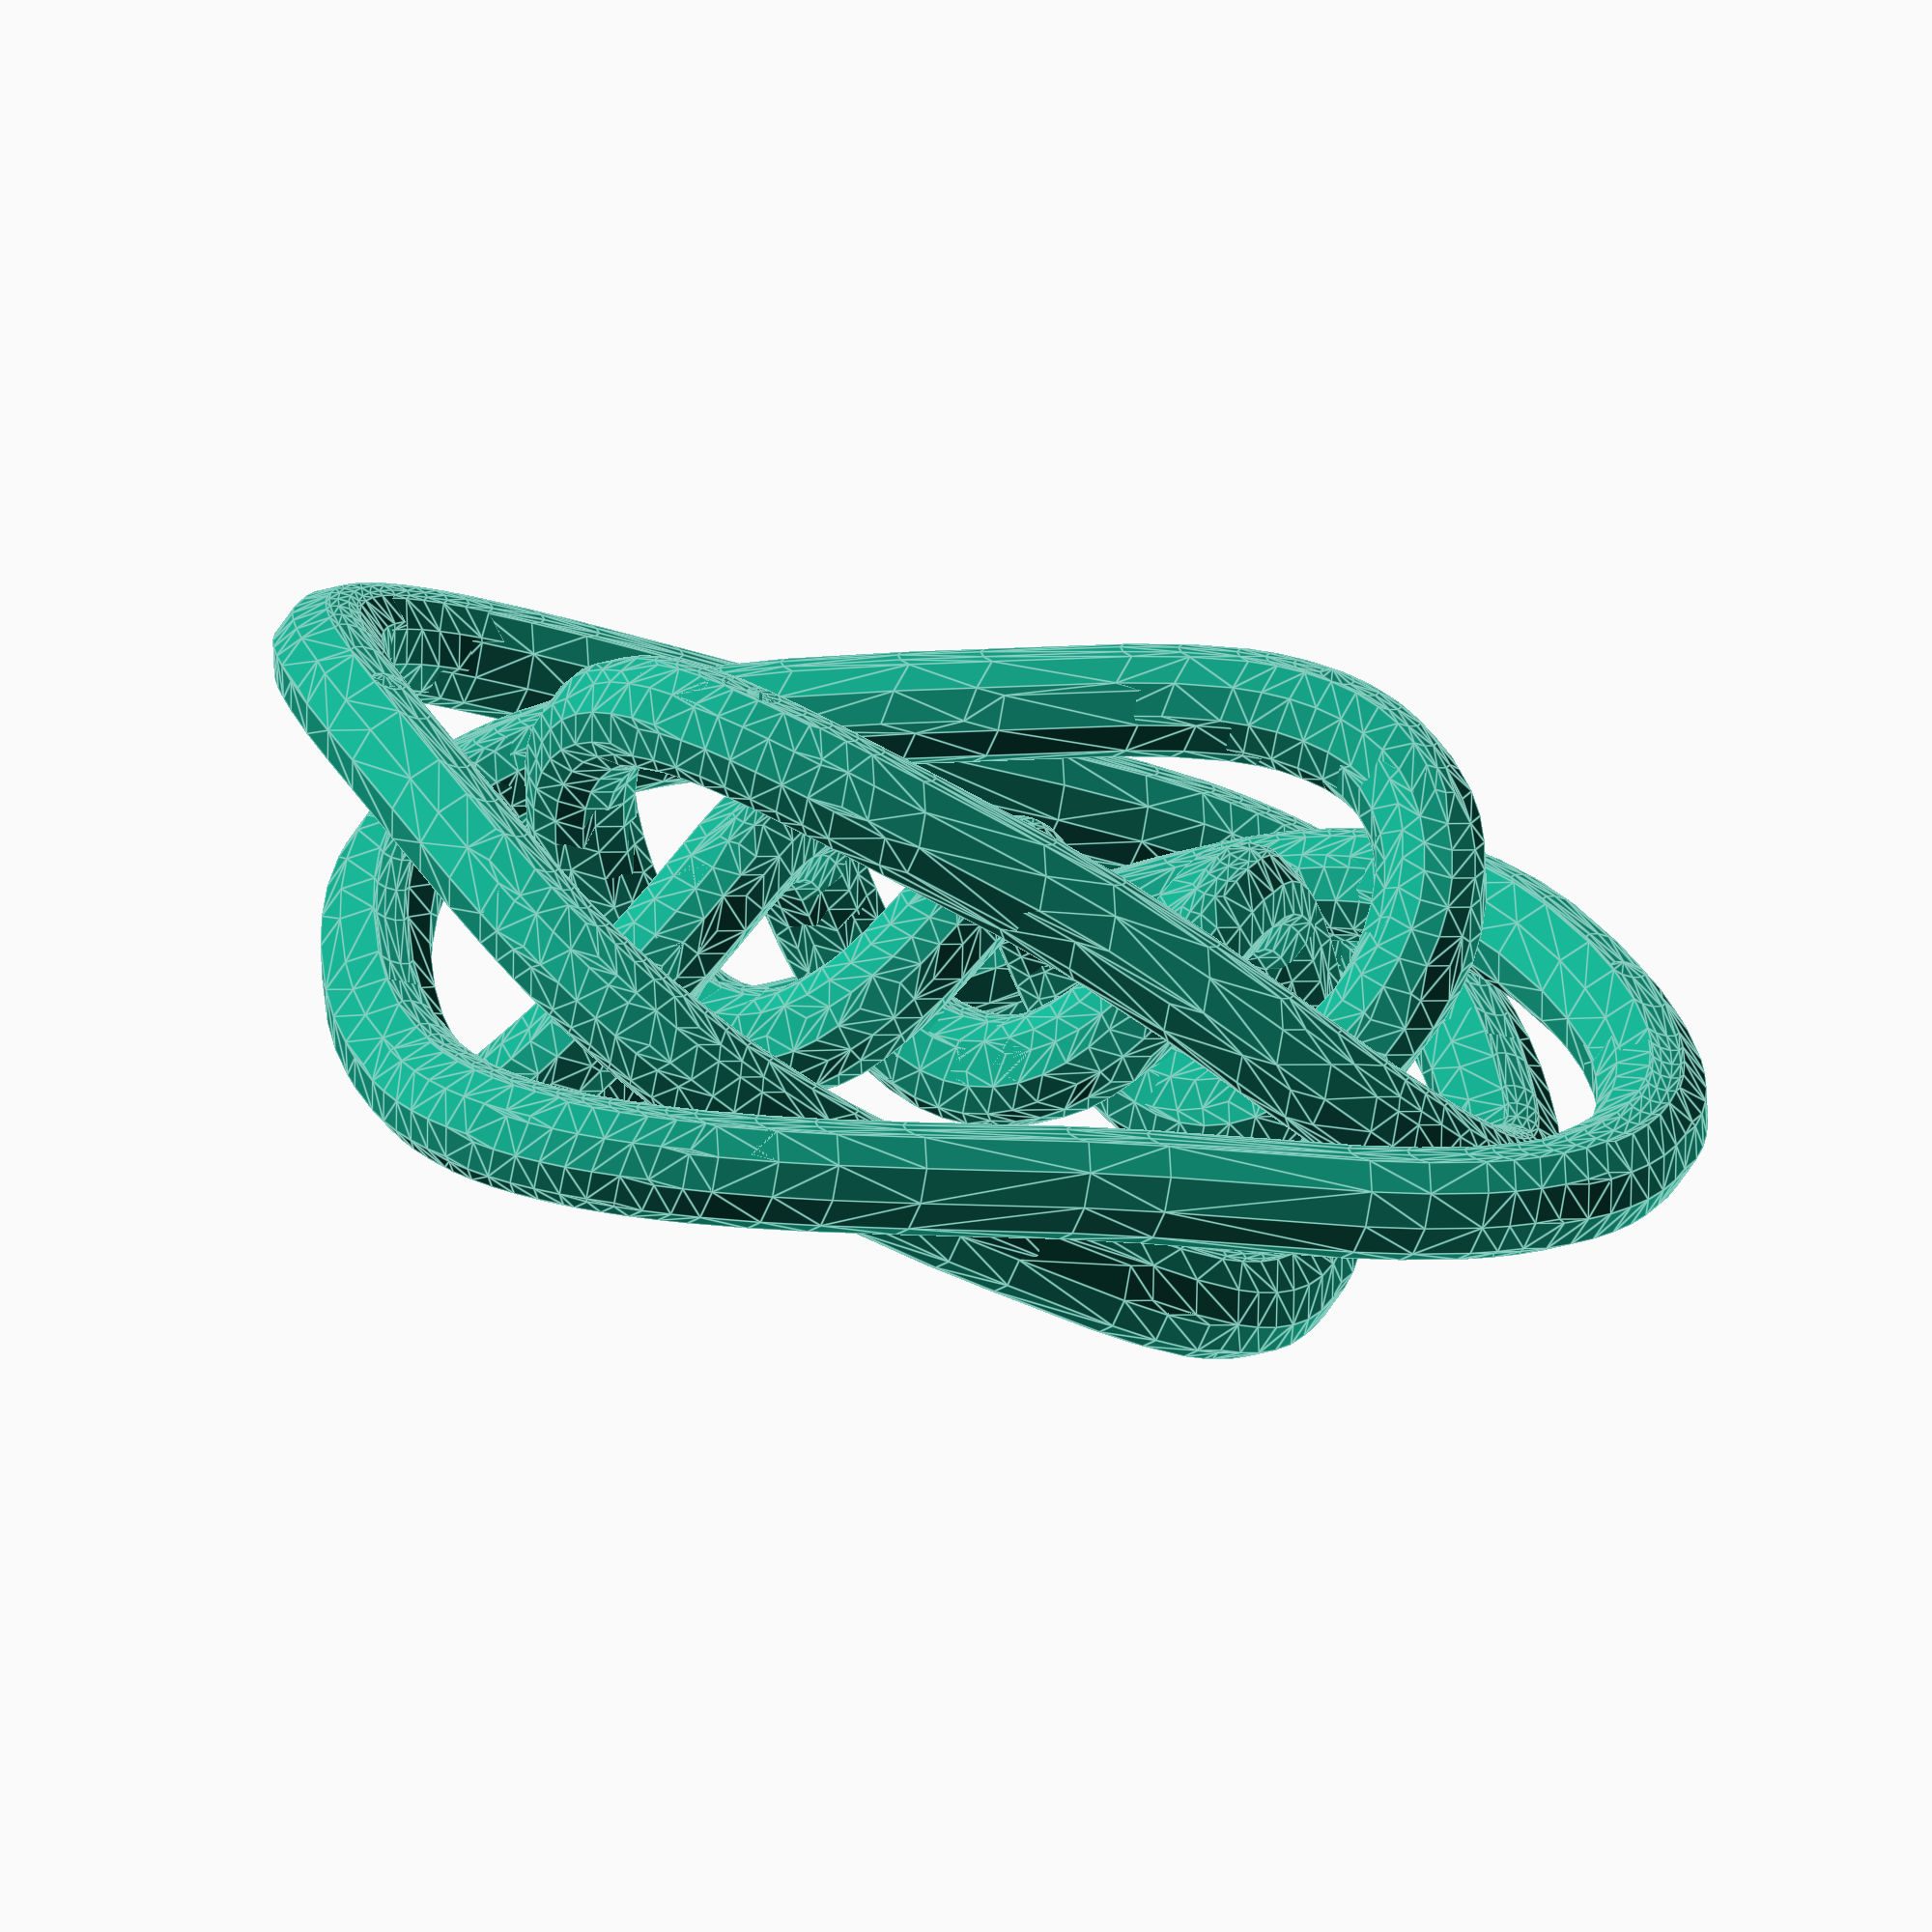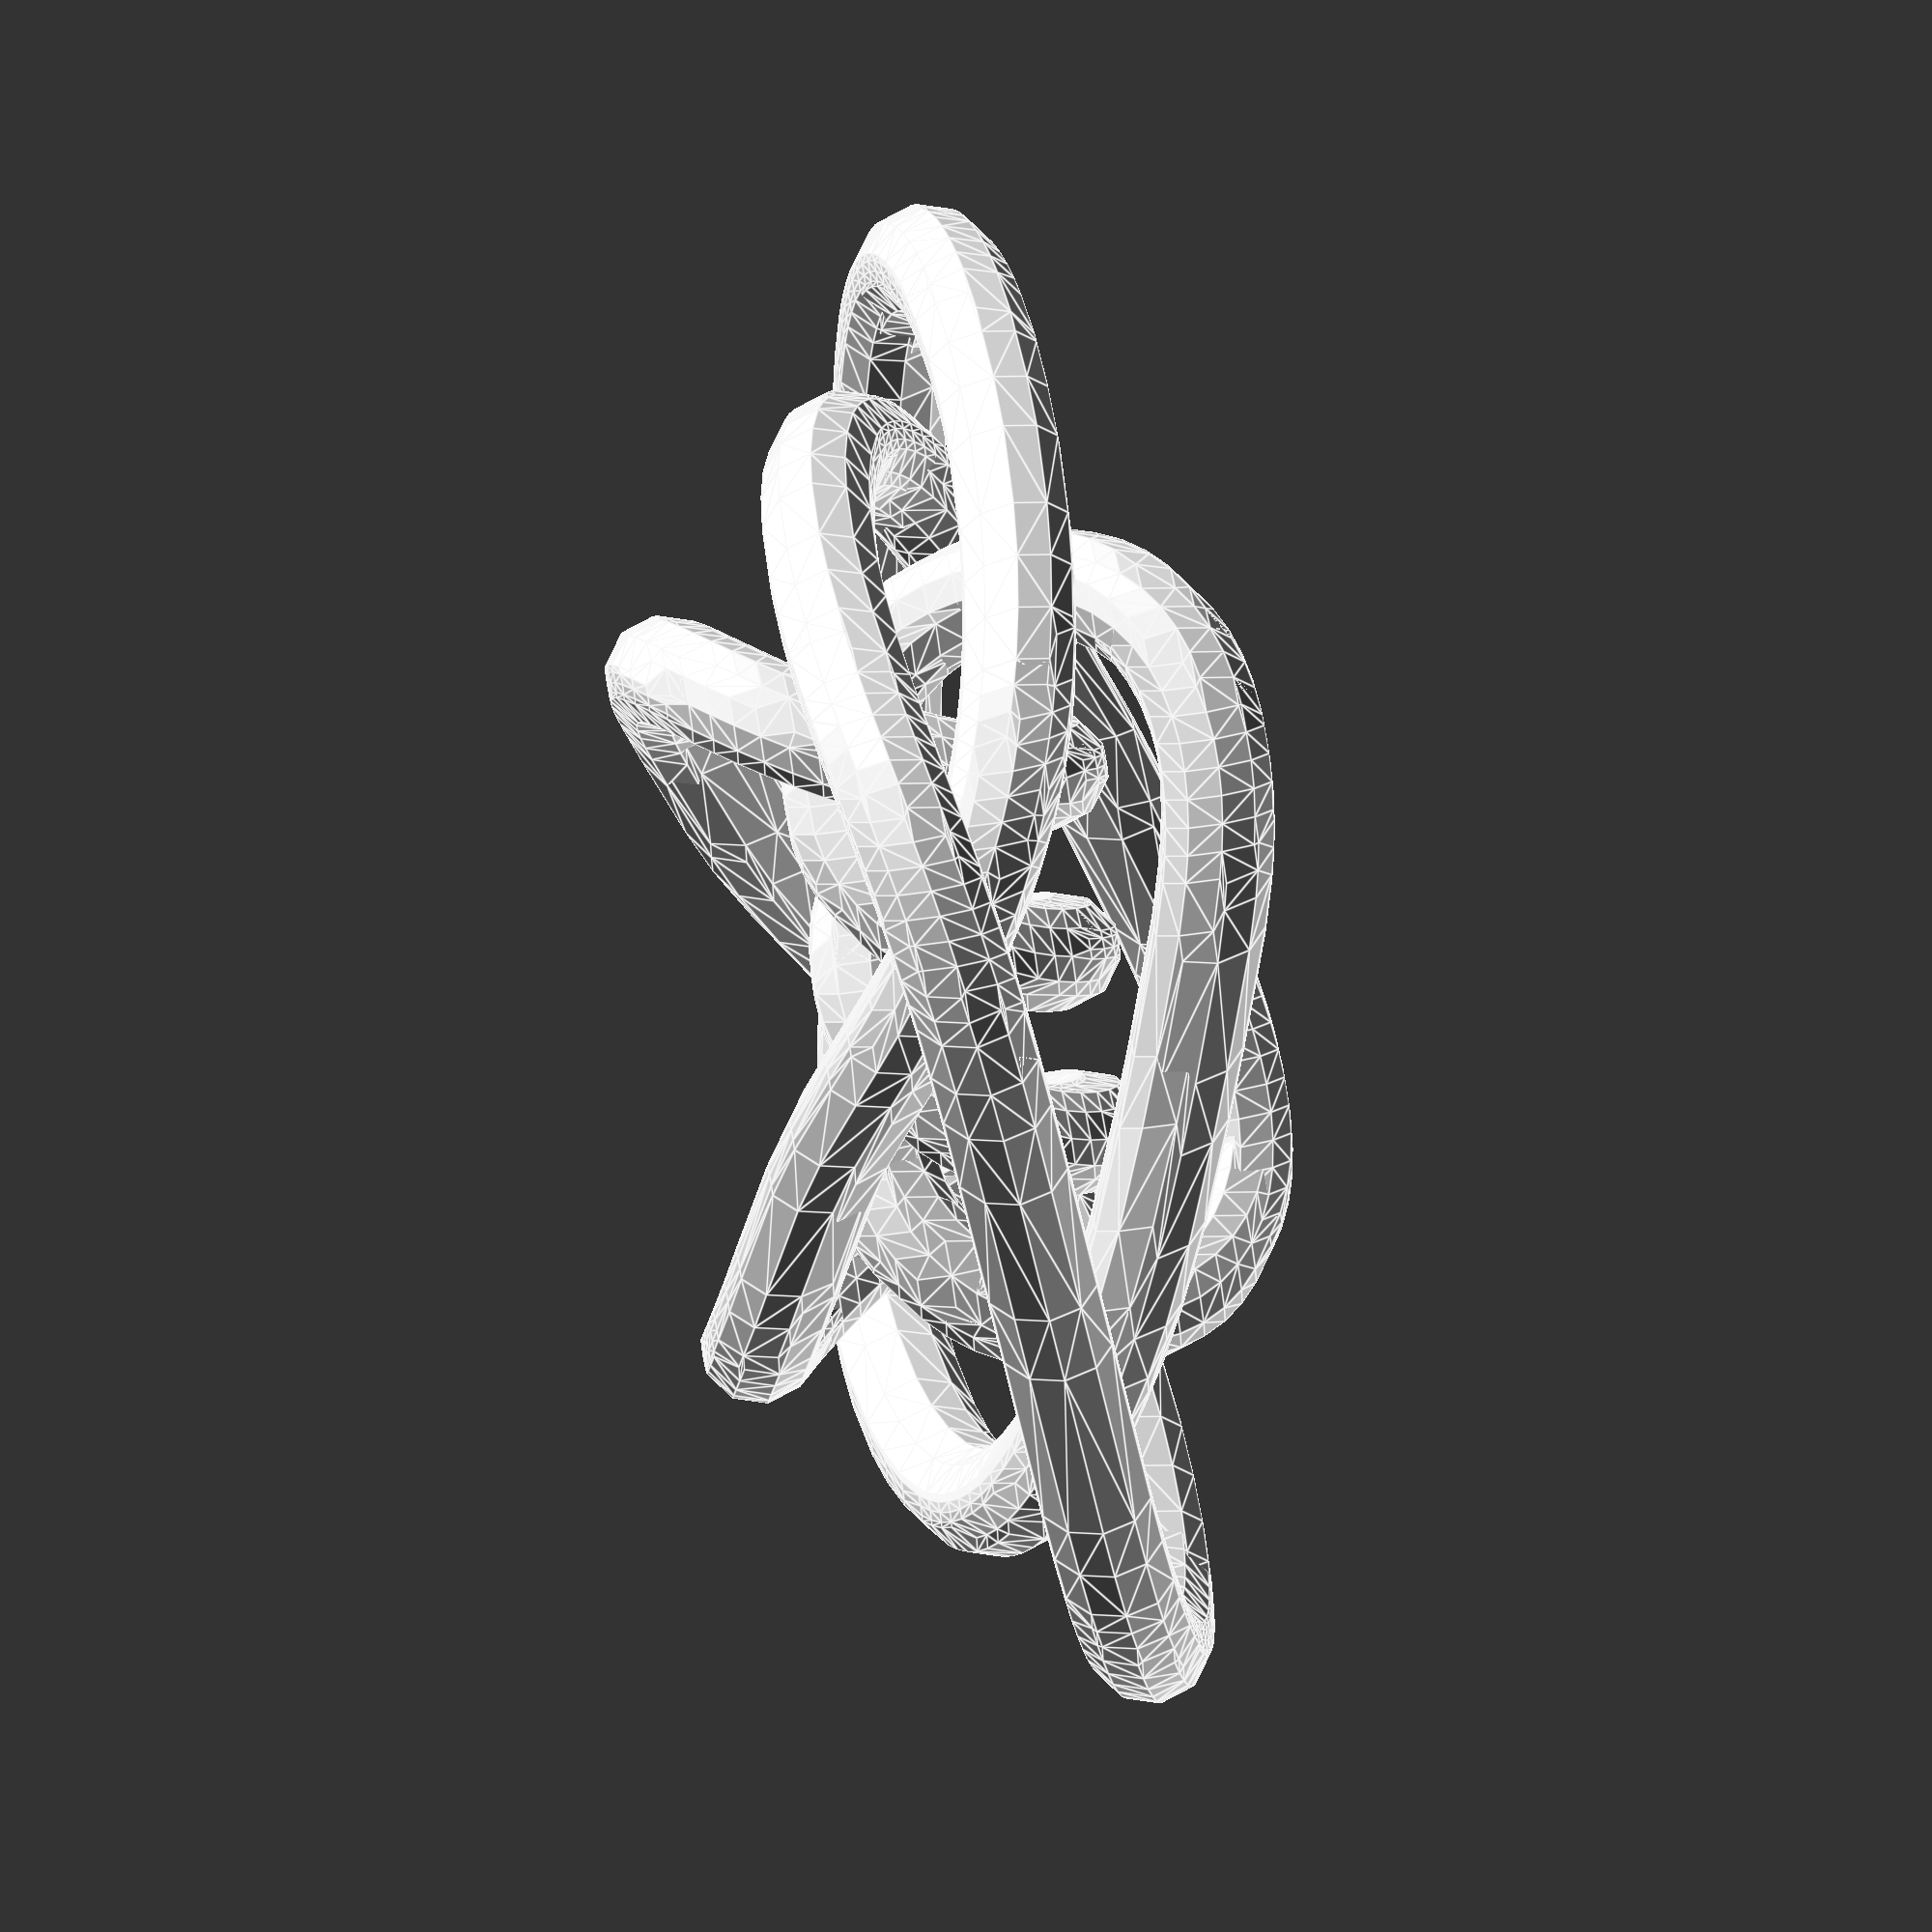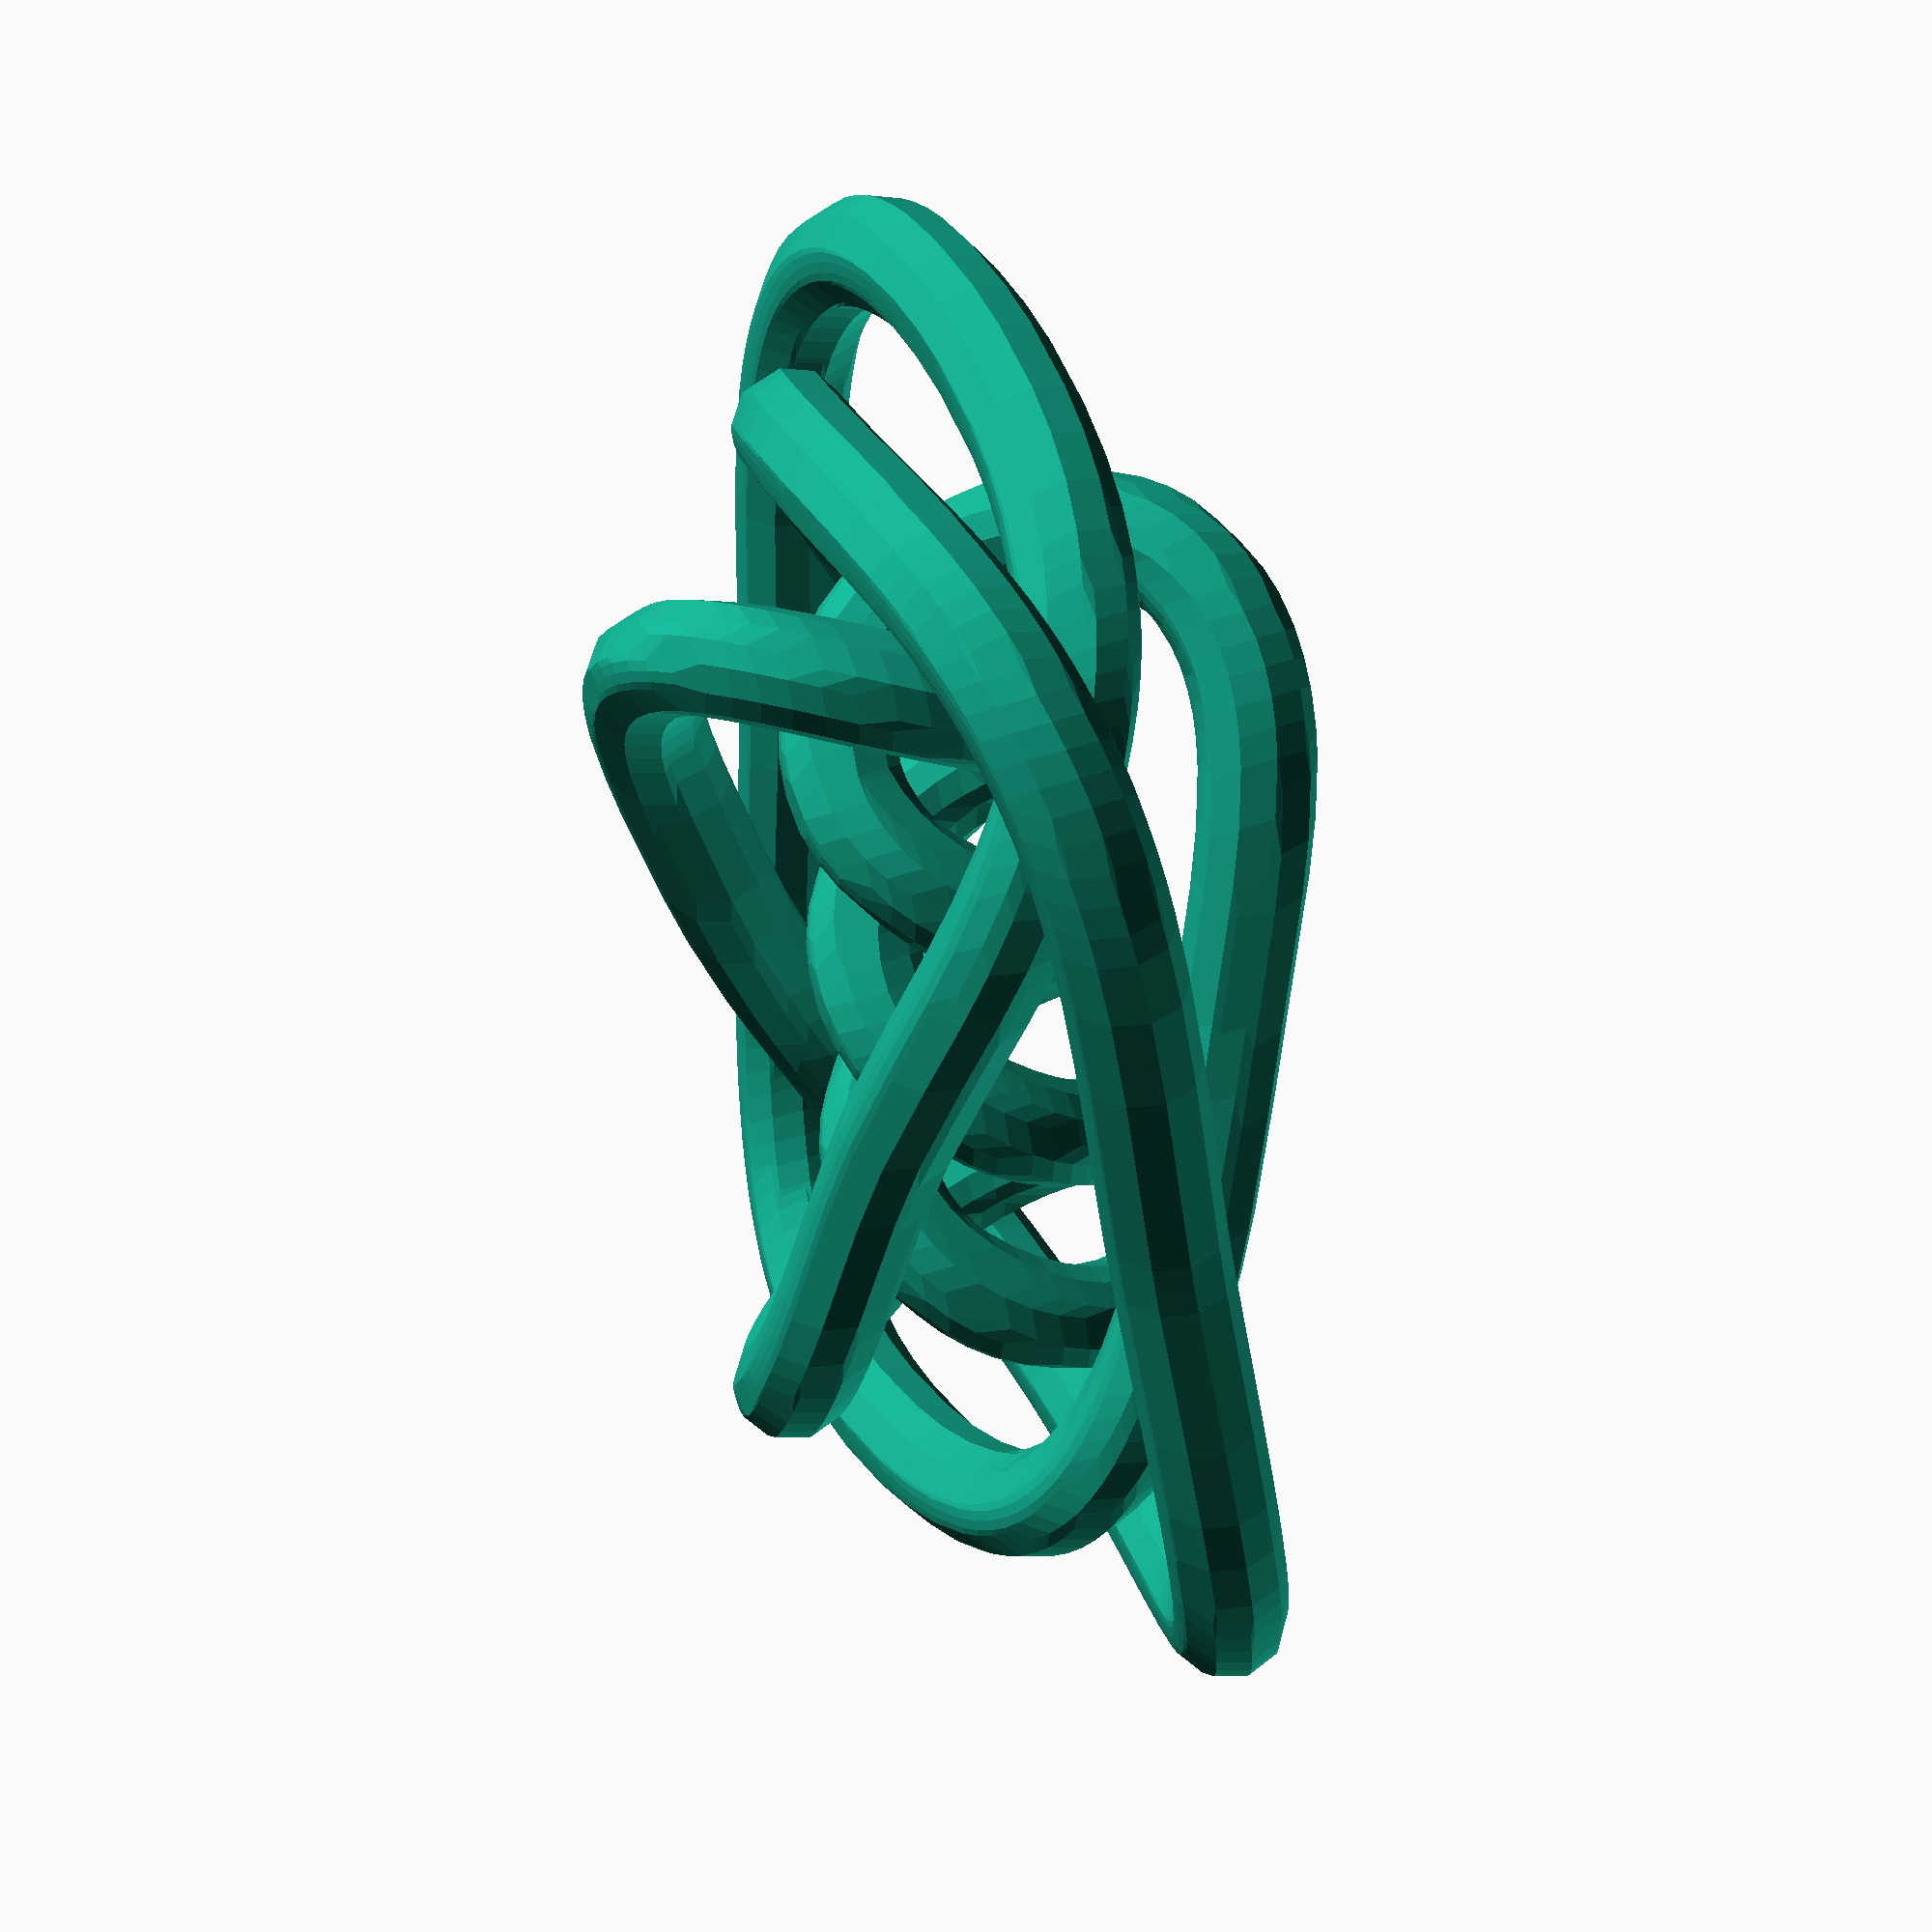
<openscad>
 //% Knot 8_7d (DHF)
 //% adjusted with knotadjust.f
 //% shortened with knotshorten.f
 //% adjusted with knotadjust.f
 //% shortened with knotshorten.f
// make with infill 80%, support angle 10 deg
r1 = 3;  d1 = 10;
// Path length     69.19*d1
// tube diameter 2*r1, closest approach d1-2*r1
 hull(){
translate(v=[-2.599*d1,-0.146*d1, 0.014*d1])sphere(r=r1);
translate(v=[-2.653*d1,-1.213*d1, 0.118*d1])sphere(r=r1);}
 hull(){
translate(v=[-2.653*d1,-1.213*d1, 0.118*d1])sphere(r=r1);
translate(v=[-2.653*d1,-1.698*d1, 0.170*d1])sphere(r=r1);}
 hull(){
translate(v=[-2.653*d1,-1.698*d1, 0.170*d1])sphere(r=r1);
translate(v=[-2.624*d1,-2.018*d1, 0.209*d1])sphere(r=r1);}
 hull(){
translate(v=[-2.624*d1,-2.018*d1, 0.209*d1])sphere(r=r1);
translate(v=[-2.597*d1,-2.173*d1, 0.230*d1])sphere(r=r1);}
 hull(){
translate(v=[-2.597*d1,-2.173*d1, 0.230*d1])sphere(r=r1);
translate(v=[-2.561*d1,-2.322*d1, 0.252*d1])sphere(r=r1);}
 hull(){
translate(v=[-2.561*d1,-2.322*d1, 0.252*d1])sphere(r=r1);
translate(v=[-2.515*d1,-2.464*d1, 0.275*d1])sphere(r=r1);}
 hull(){
translate(v=[-2.515*d1,-2.464*d1, 0.275*d1])sphere(r=r1);
translate(v=[-2.459*d1,-2.599*d1, 0.298*d1])sphere(r=r1);}
 hull(){
translate(v=[-2.459*d1,-2.599*d1, 0.298*d1])sphere(r=r1);
translate(v=[-2.391*d1,-2.723*d1, 0.323*d1])sphere(r=r1);}
 hull(){
translate(v=[-2.391*d1,-2.723*d1, 0.323*d1])sphere(r=r1);
translate(v=[-2.313*d1,-2.837*d1, 0.347*d1])sphere(r=r1);}
 hull(){
translate(v=[-2.313*d1,-2.837*d1, 0.347*d1])sphere(r=r1);
translate(v=[-2.224*d1,-2.939*d1, 0.372*d1])sphere(r=r1);}
 hull(){
translate(v=[-2.224*d1,-2.939*d1, 0.372*d1])sphere(r=r1);
translate(v=[-2.125*d1,-3.028*d1, 0.396*d1])sphere(r=r1);}
 hull(){
translate(v=[-2.125*d1,-3.028*d1, 0.396*d1])sphere(r=r1);
translate(v=[-2.015*d1,-3.105*d1, 0.419*d1])sphere(r=r1);}
 hull(){
translate(v=[-2.015*d1,-3.105*d1, 0.419*d1])sphere(r=r1);
translate(v=[-1.896*d1,-3.169*d1, 0.442*d1])sphere(r=r1);}
 hull(){
translate(v=[-1.896*d1,-3.169*d1, 0.442*d1])sphere(r=r1);
translate(v=[-1.768*d1,-3.220*d1, 0.462*d1])sphere(r=r1);}
 hull(){
translate(v=[-1.768*d1,-3.220*d1, 0.462*d1])sphere(r=r1);
translate(v=[-1.632*d1,-3.258*d1, 0.481*d1])sphere(r=r1);}
 hull(){
translate(v=[-1.632*d1,-3.258*d1, 0.481*d1])sphere(r=r1);
translate(v=[-1.489*d1,-3.285*d1, 0.497*d1])sphere(r=r1);}
 hull(){
translate(v=[-1.489*d1,-3.285*d1, 0.497*d1])sphere(r=r1);
translate(v=[-1.340*d1,-3.302*d1, 0.511*d1])sphere(r=r1);}
 hull(){
translate(v=[-1.340*d1,-3.302*d1, 0.511*d1])sphere(r=r1);
translate(v=[-1.028*d1,-3.307*d1, 0.531*d1])sphere(r=r1);}
 hull(){
translate(v=[-1.028*d1,-3.307*d1, 0.531*d1])sphere(r=r1);
translate(v=[-0.703*d1,-3.282*d1, 0.538*d1])sphere(r=r1);}
 hull(){
translate(v=[-0.703*d1,-3.282*d1, 0.538*d1])sphere(r=r1);
translate(v=[-0.375*d1,-3.235*d1, 0.533*d1])sphere(r=r1);}
 hull(){
translate(v=[-0.375*d1,-3.235*d1, 0.533*d1])sphere(r=r1);
translate(v=[ 0.109*d1,-3.138*d1, 0.501*d1])sphere(r=r1);}
 hull(){
translate(v=[ 0.109*d1,-3.138*d1, 0.501*d1])sphere(r=r1);
translate(v=[ 0.416*d1,-3.056*d1, 0.465*d1])sphere(r=r1);}
 hull(){
translate(v=[ 0.416*d1,-3.056*d1, 0.465*d1])sphere(r=r1);
translate(v=[ 0.703*d1,-2.959*d1, 0.415*d1])sphere(r=r1);}
 hull(){
translate(v=[ 0.703*d1,-2.959*d1, 0.415*d1])sphere(r=r1);
translate(v=[ 0.962*d1,-2.841*d1, 0.353*d1])sphere(r=r1);}
 hull(){
translate(v=[ 0.962*d1,-2.841*d1, 0.353*d1])sphere(r=r1);
translate(v=[ 1.080*d1,-2.772*d1, 0.316*d1])sphere(r=r1);}
 hull(){
translate(v=[ 1.080*d1,-2.772*d1, 0.316*d1])sphere(r=r1);
translate(v=[ 1.189*d1,-2.696*d1, 0.275*d1])sphere(r=r1);}
 hull(){
translate(v=[ 1.189*d1,-2.696*d1, 0.275*d1])sphere(r=r1);
translate(v=[ 1.287*d1,-2.611*d1, 0.231*d1])sphere(r=r1);}
 hull(){
translate(v=[ 1.287*d1,-2.611*d1, 0.231*d1])sphere(r=r1);
translate(v=[ 1.374*d1,-2.518*d1, 0.183*d1])sphere(r=r1);}
 hull(){
translate(v=[ 1.374*d1,-2.518*d1, 0.183*d1])sphere(r=r1);
translate(v=[ 1.450*d1,-2.417*d1, 0.132*d1])sphere(r=r1);}
 hull(){
translate(v=[ 1.450*d1,-2.417*d1, 0.132*d1])sphere(r=r1);
translate(v=[ 1.514*d1,-2.308*d1, 0.076*d1])sphere(r=r1);}
 hull(){
translate(v=[ 1.514*d1,-2.308*d1, 0.076*d1])sphere(r=r1);
translate(v=[ 1.566*d1,-2.190*d1, 0.018*d1])sphere(r=r1);}
 hull(){
translate(v=[ 1.566*d1,-2.190*d1, 0.018*d1])sphere(r=r1);
translate(v=[ 1.605*d1,-2.065*d1,-0.043*d1])sphere(r=r1);}
 hull(){
translate(v=[ 1.605*d1,-2.065*d1,-0.043*d1])sphere(r=r1);
translate(v=[ 1.631*d1,-1.934*d1,-0.107*d1])sphere(r=r1);}
 hull(){
translate(v=[ 1.631*d1,-1.934*d1,-0.107*d1])sphere(r=r1);
translate(v=[ 1.645*d1,-1.798*d1,-0.172*d1])sphere(r=r1);}
 hull(){
translate(v=[ 1.645*d1,-1.798*d1,-0.172*d1])sphere(r=r1);
translate(v=[ 1.648*d1,-1.657*d1,-0.238*d1])sphere(r=r1);}
 hull(){
translate(v=[ 1.648*d1,-1.657*d1,-0.238*d1])sphere(r=r1);
translate(v=[ 1.622*d1,-1.368*d1,-0.371*d1])sphere(r=r1);}
 hull(){
translate(v=[ 1.622*d1,-1.368*d1,-0.371*d1])sphere(r=r1);
translate(v=[ 1.563*d1,-1.076*d1,-0.501*d1])sphere(r=r1);}
 hull(){
translate(v=[ 1.563*d1,-1.076*d1,-0.501*d1])sphere(r=r1);
translate(v=[ 1.439*d1,-0.649*d1,-0.678*d1])sphere(r=r1);}
 hull(){
translate(v=[ 1.439*d1,-0.649*d1,-0.678*d1])sphere(r=r1);
translate(v=[ 1.270*d1,-0.109*d1,-0.875*d1])sphere(r=r1);}
 hull(){
translate(v=[ 1.270*d1,-0.109*d1,-0.875*d1])sphere(r=r1);
translate(v=[ 1.173*d1, 0.290*d1,-1.001*d1])sphere(r=r1);}
 hull(){
translate(v=[ 1.173*d1, 0.290*d1,-1.001*d1])sphere(r=r1);
translate(v=[ 1.032*d1, 0.985*d1,-1.199*d1])sphere(r=r1);}
 hull(){
translate(v=[ 1.032*d1, 0.985*d1,-1.199*d1])sphere(r=r1);
translate(v=[ 0.949*d1, 1.270*d1,-1.271*d1])sphere(r=r1);}
 hull(){
translate(v=[ 0.949*d1, 1.270*d1,-1.271*d1])sphere(r=r1);
translate(v=[ 0.895*d1, 1.410*d1,-1.302*d1])sphere(r=r1);}
 hull(){
translate(v=[ 0.895*d1, 1.410*d1,-1.302*d1])sphere(r=r1);
translate(v=[ 0.831*d1, 1.546*d1,-1.327*d1])sphere(r=r1);}
 hull(){
translate(v=[ 0.831*d1, 1.546*d1,-1.327*d1])sphere(r=r1);
translate(v=[ 0.756*d1, 1.676*d1,-1.345*d1])sphere(r=r1);}
 hull(){
translate(v=[ 0.756*d1, 1.676*d1,-1.345*d1])sphere(r=r1);
translate(v=[ 0.669*d1, 1.798*d1,-1.354*d1])sphere(r=r1);}
 hull(){
translate(v=[ 0.669*d1, 1.798*d1,-1.354*d1])sphere(r=r1);
translate(v=[ 0.572*d1, 1.910*d1,-1.353*d1])sphere(r=r1);}
 hull(){
translate(v=[ 0.572*d1, 1.910*d1,-1.353*d1])sphere(r=r1);
translate(v=[ 0.466*d1, 2.010*d1,-1.338*d1])sphere(r=r1);}
 hull(){
translate(v=[ 0.466*d1, 2.010*d1,-1.338*d1])sphere(r=r1);
translate(v=[ 0.351*d1, 2.095*d1,-1.310*d1])sphere(r=r1);}
 hull(){
translate(v=[ 0.351*d1, 2.095*d1,-1.310*d1])sphere(r=r1);
translate(v=[ 0.231*d1, 2.166*d1,-1.265*d1])sphere(r=r1);}
 hull(){
translate(v=[ 0.231*d1, 2.166*d1,-1.265*d1])sphere(r=r1);
translate(v=[ 0.107*d1, 2.219*d1,-1.205*d1])sphere(r=r1);}
 hull(){
translate(v=[ 0.107*d1, 2.219*d1,-1.205*d1])sphere(r=r1);
translate(v=[-0.016*d1, 2.255*d1,-1.127*d1])sphere(r=r1);}
 hull(){
translate(v=[-0.016*d1, 2.255*d1,-1.127*d1])sphere(r=r1);
translate(v=[-0.135*d1, 2.273*d1,-1.033*d1])sphere(r=r1);}
 hull(){
translate(v=[-0.135*d1, 2.273*d1,-1.033*d1])sphere(r=r1);
translate(v=[-0.247*d1, 2.273*d1,-0.924*d1])sphere(r=r1);}
 hull(){
translate(v=[-0.247*d1, 2.273*d1,-0.924*d1])sphere(r=r1);
translate(v=[-0.348*d1, 2.257*d1,-0.800*d1])sphere(r=r1);}
 hull(){
translate(v=[-0.348*d1, 2.257*d1,-0.800*d1])sphere(r=r1);
translate(v=[-0.434*d1, 2.224*d1,-0.665*d1])sphere(r=r1);}
 hull(){
translate(v=[-0.434*d1, 2.224*d1,-0.665*d1])sphere(r=r1);
translate(v=[-0.503*d1, 2.177*d1,-0.521*d1])sphere(r=r1);}
 hull(){
translate(v=[-0.503*d1, 2.177*d1,-0.521*d1])sphere(r=r1);
translate(v=[-0.551*d1, 2.118*d1,-0.371*d1])sphere(r=r1);}
 hull(){
translate(v=[-0.551*d1, 2.118*d1,-0.371*d1])sphere(r=r1);
translate(v=[-0.576*d1, 2.047*d1,-0.220*d1])sphere(r=r1);}
 hull(){
translate(v=[-0.576*d1, 2.047*d1,-0.220*d1])sphere(r=r1);
translate(v=[-0.578*d1, 1.968*d1,-0.072*d1])sphere(r=r1);}
 hull(){
translate(v=[-0.578*d1, 1.968*d1,-0.072*d1])sphere(r=r1);
translate(v=[-0.557*d1, 1.883*d1, 0.069*d1])sphere(r=r1);}
 hull(){
translate(v=[-0.557*d1, 1.883*d1, 0.069*d1])sphere(r=r1);
translate(v=[-0.512*d1, 1.792*d1, 0.199*d1])sphere(r=r1);}
 hull(){
translate(v=[-0.512*d1, 1.792*d1, 0.199*d1])sphere(r=r1);
translate(v=[-0.446*d1, 1.699*d1, 0.314*d1])sphere(r=r1);}
 hull(){
translate(v=[-0.446*d1, 1.699*d1, 0.314*d1])sphere(r=r1);
translate(v=[-0.362*d1, 1.605*d1, 0.410*d1])sphere(r=r1);}
 hull(){
translate(v=[-0.362*d1, 1.605*d1, 0.410*d1])sphere(r=r1);
translate(v=[-0.263*d1, 1.512*d1, 0.484*d1])sphere(r=r1);}
 hull(){
translate(v=[-0.263*d1, 1.512*d1, 0.484*d1])sphere(r=r1);
translate(v=[-0.153*d1, 1.419*d1, 0.533*d1])sphere(r=r1);}
 hull(){
translate(v=[-0.153*d1, 1.419*d1, 0.533*d1])sphere(r=r1);
translate(v=[-0.036*d1, 1.328*d1, 0.557*d1])sphere(r=r1);}
 hull(){
translate(v=[-0.036*d1, 1.328*d1, 0.557*d1])sphere(r=r1);
translate(v=[ 0.081*d1, 1.239*d1, 0.556*d1])sphere(r=r1);}
 hull(){
translate(v=[ 0.081*d1, 1.239*d1, 0.556*d1])sphere(r=r1);
translate(v=[ 0.195*d1, 1.152*d1, 0.528*d1])sphere(r=r1);}
 hull(){
translate(v=[ 0.195*d1, 1.152*d1, 0.528*d1])sphere(r=r1);
translate(v=[ 0.300*d1, 1.067*d1, 0.477*d1])sphere(r=r1);}
 hull(){
translate(v=[ 0.300*d1, 1.067*d1, 0.477*d1])sphere(r=r1);
translate(v=[ 0.391*d1, 0.983*d1, 0.405*d1])sphere(r=r1);}
 hull(){
translate(v=[ 0.391*d1, 0.983*d1, 0.405*d1])sphere(r=r1);
translate(v=[ 0.464*d1, 0.899*d1, 0.315*d1])sphere(r=r1);}
 hull(){
translate(v=[ 0.464*d1, 0.899*d1, 0.315*d1])sphere(r=r1);
translate(v=[ 0.516*d1, 0.816*d1, 0.212*d1])sphere(r=r1);}
 hull(){
translate(v=[ 0.516*d1, 0.816*d1, 0.212*d1])sphere(r=r1);
translate(v=[ 0.545*d1, 0.732*d1, 0.100*d1])sphere(r=r1);}
 hull(){
translate(v=[ 0.545*d1, 0.732*d1, 0.100*d1])sphere(r=r1);
translate(v=[ 0.549*d1, 0.647*d1,-0.015*d1])sphere(r=r1);}
 hull(){
translate(v=[ 0.549*d1, 0.647*d1,-0.015*d1])sphere(r=r1);
translate(v=[ 0.528*d1, 0.560*d1,-0.129*d1])sphere(r=r1);}
 hull(){
translate(v=[ 0.528*d1, 0.560*d1,-0.129*d1])sphere(r=r1);
translate(v=[ 0.483*d1, 0.471*d1,-0.236*d1])sphere(r=r1);}
 hull(){
translate(v=[ 0.483*d1, 0.471*d1,-0.236*d1])sphere(r=r1);
translate(v=[ 0.416*d1, 0.380*d1,-0.331*d1])sphere(r=r1);}
 hull(){
translate(v=[ 0.416*d1, 0.380*d1,-0.331*d1])sphere(r=r1);
translate(v=[ 0.330*d1, 0.287*d1,-0.410*d1])sphere(r=r1);}
 hull(){
translate(v=[ 0.330*d1, 0.287*d1,-0.410*d1])sphere(r=r1);
translate(v=[ 0.229*d1, 0.192*d1,-0.469*d1])sphere(r=r1);}
 hull(){
translate(v=[ 0.229*d1, 0.192*d1,-0.469*d1])sphere(r=r1);
translate(v=[ 0.117*d1, 0.096*d1,-0.505*d1])sphere(r=r1);}
 hull(){
translate(v=[ 0.117*d1, 0.096*d1,-0.505*d1])sphere(r=r1);
translate(v=[ 0.000*d1, 0.000*d1,-0.518*d1])sphere(r=r1);}
 hull(){
translate(v=[ 0.000*d1, 0.000*d1,-0.518*d1])sphere(r=r1);
translate(v=[-0.117*d1,-0.096*d1,-0.505*d1])sphere(r=r1);}
 hull(){
translate(v=[-0.117*d1,-0.096*d1,-0.505*d1])sphere(r=r1);
translate(v=[-0.229*d1,-0.192*d1,-0.469*d1])sphere(r=r1);}
 hull(){
translate(v=[-0.229*d1,-0.192*d1,-0.469*d1])sphere(r=r1);
translate(v=[-0.330*d1,-0.287*d1,-0.410*d1])sphere(r=r1);}
 hull(){
translate(v=[-0.330*d1,-0.287*d1,-0.410*d1])sphere(r=r1);
translate(v=[-0.416*d1,-0.380*d1,-0.331*d1])sphere(r=r1);}
 hull(){
translate(v=[-0.416*d1,-0.380*d1,-0.331*d1])sphere(r=r1);
translate(v=[-0.483*d1,-0.471*d1,-0.236*d1])sphere(r=r1);}
 hull(){
translate(v=[-0.483*d1,-0.471*d1,-0.236*d1])sphere(r=r1);
translate(v=[-0.528*d1,-0.560*d1,-0.129*d1])sphere(r=r1);}
 hull(){
translate(v=[-0.528*d1,-0.560*d1,-0.129*d1])sphere(r=r1);
translate(v=[-0.549*d1,-0.647*d1,-0.015*d1])sphere(r=r1);}
 hull(){
translate(v=[-0.549*d1,-0.647*d1,-0.015*d1])sphere(r=r1);
translate(v=[-0.545*d1,-0.732*d1, 0.100*d1])sphere(r=r1);}
 hull(){
translate(v=[-0.545*d1,-0.732*d1, 0.100*d1])sphere(r=r1);
translate(v=[-0.516*d1,-0.816*d1, 0.212*d1])sphere(r=r1);}
 hull(){
translate(v=[-0.516*d1,-0.816*d1, 0.212*d1])sphere(r=r1);
translate(v=[-0.464*d1,-0.899*d1, 0.315*d1])sphere(r=r1);}
 hull(){
translate(v=[-0.464*d1,-0.899*d1, 0.315*d1])sphere(r=r1);
translate(v=[-0.391*d1,-0.983*d1, 0.405*d1])sphere(r=r1);}
 hull(){
translate(v=[-0.391*d1,-0.983*d1, 0.405*d1])sphere(r=r1);
translate(v=[-0.300*d1,-1.067*d1, 0.477*d1])sphere(r=r1);}
 hull(){
translate(v=[-0.300*d1,-1.067*d1, 0.477*d1])sphere(r=r1);
translate(v=[-0.195*d1,-1.152*d1, 0.528*d1])sphere(r=r1);}
 hull(){
translate(v=[-0.195*d1,-1.152*d1, 0.528*d1])sphere(r=r1);
translate(v=[-0.081*d1,-1.239*d1, 0.556*d1])sphere(r=r1);}
 hull(){
translate(v=[-0.081*d1,-1.239*d1, 0.556*d1])sphere(r=r1);
translate(v=[ 0.036*d1,-1.328*d1, 0.557*d1])sphere(r=r1);}
 hull(){
translate(v=[ 0.036*d1,-1.328*d1, 0.557*d1])sphere(r=r1);
translate(v=[ 0.153*d1,-1.419*d1, 0.533*d1])sphere(r=r1);}
 hull(){
translate(v=[ 0.153*d1,-1.419*d1, 0.533*d1])sphere(r=r1);
translate(v=[ 0.263*d1,-1.512*d1, 0.484*d1])sphere(r=r1);}
 hull(){
translate(v=[ 0.263*d1,-1.512*d1, 0.484*d1])sphere(r=r1);
translate(v=[ 0.362*d1,-1.605*d1, 0.410*d1])sphere(r=r1);}
 hull(){
translate(v=[ 0.362*d1,-1.605*d1, 0.410*d1])sphere(r=r1);
translate(v=[ 0.446*d1,-1.699*d1, 0.314*d1])sphere(r=r1);}
 hull(){
translate(v=[ 0.446*d1,-1.699*d1, 0.314*d1])sphere(r=r1);
translate(v=[ 0.512*d1,-1.792*d1, 0.199*d1])sphere(r=r1);}
 hull(){
translate(v=[ 0.512*d1,-1.792*d1, 0.199*d1])sphere(r=r1);
translate(v=[ 0.557*d1,-1.883*d1, 0.069*d1])sphere(r=r1);}
 hull(){
translate(v=[ 0.557*d1,-1.883*d1, 0.069*d1])sphere(r=r1);
translate(v=[ 0.578*d1,-1.968*d1,-0.072*d1])sphere(r=r1);}
 hull(){
translate(v=[ 0.578*d1,-1.968*d1,-0.072*d1])sphere(r=r1);
translate(v=[ 0.576*d1,-2.047*d1,-0.220*d1])sphere(r=r1);}
 hull(){
translate(v=[ 0.576*d1,-2.047*d1,-0.220*d1])sphere(r=r1);
translate(v=[ 0.551*d1,-2.118*d1,-0.371*d1])sphere(r=r1);}
 hull(){
translate(v=[ 0.551*d1,-2.118*d1,-0.371*d1])sphere(r=r1);
translate(v=[ 0.503*d1,-2.177*d1,-0.521*d1])sphere(r=r1);}
 hull(){
translate(v=[ 0.503*d1,-2.177*d1,-0.521*d1])sphere(r=r1);
translate(v=[ 0.434*d1,-2.224*d1,-0.665*d1])sphere(r=r1);}
 hull(){
translate(v=[ 0.434*d1,-2.224*d1,-0.665*d1])sphere(r=r1);
translate(v=[ 0.348*d1,-2.257*d1,-0.800*d1])sphere(r=r1);}
 hull(){
translate(v=[ 0.348*d1,-2.257*d1,-0.800*d1])sphere(r=r1);
translate(v=[ 0.247*d1,-2.273*d1,-0.924*d1])sphere(r=r1);}
 hull(){
translate(v=[ 0.247*d1,-2.273*d1,-0.924*d1])sphere(r=r1);
translate(v=[ 0.135*d1,-2.273*d1,-1.033*d1])sphere(r=r1);}
 hull(){
translate(v=[ 0.135*d1,-2.273*d1,-1.033*d1])sphere(r=r1);
translate(v=[ 0.016*d1,-2.255*d1,-1.127*d1])sphere(r=r1);}
 hull(){
translate(v=[ 0.016*d1,-2.255*d1,-1.127*d1])sphere(r=r1);
translate(v=[-0.107*d1,-2.219*d1,-1.205*d1])sphere(r=r1);}
 hull(){
translate(v=[-0.107*d1,-2.219*d1,-1.205*d1])sphere(r=r1);
translate(v=[-0.231*d1,-2.166*d1,-1.265*d1])sphere(r=r1);}
 hull(){
translate(v=[-0.231*d1,-2.166*d1,-1.265*d1])sphere(r=r1);
translate(v=[-0.351*d1,-2.095*d1,-1.310*d1])sphere(r=r1);}
 hull(){
translate(v=[-0.351*d1,-2.095*d1,-1.310*d1])sphere(r=r1);
translate(v=[-0.466*d1,-2.010*d1,-1.338*d1])sphere(r=r1);}
 hull(){
translate(v=[-0.466*d1,-2.010*d1,-1.338*d1])sphere(r=r1);
translate(v=[-0.572*d1,-1.910*d1,-1.353*d1])sphere(r=r1);}
 hull(){
translate(v=[-0.572*d1,-1.910*d1,-1.353*d1])sphere(r=r1);
translate(v=[-0.669*d1,-1.798*d1,-1.354*d1])sphere(r=r1);}
 hull(){
translate(v=[-0.669*d1,-1.798*d1,-1.354*d1])sphere(r=r1);
translate(v=[-0.756*d1,-1.676*d1,-1.345*d1])sphere(r=r1);}
 hull(){
translate(v=[-0.756*d1,-1.676*d1,-1.345*d1])sphere(r=r1);
translate(v=[-0.831*d1,-1.546*d1,-1.327*d1])sphere(r=r1);}
 hull(){
translate(v=[-0.831*d1,-1.546*d1,-1.327*d1])sphere(r=r1);
translate(v=[-0.895*d1,-1.410*d1,-1.302*d1])sphere(r=r1);}
 hull(){
translate(v=[-0.895*d1,-1.410*d1,-1.302*d1])sphere(r=r1);
translate(v=[-0.995*d1,-1.128*d1,-1.236*d1])sphere(r=r1);}
 hull(){
translate(v=[-0.995*d1,-1.128*d1,-1.236*d1])sphere(r=r1);
translate(v=[-1.065*d1,-0.843*d1,-1.161*d1])sphere(r=r1);}
 hull(){
translate(v=[-1.065*d1,-0.843*d1,-1.161*d1])sphere(r=r1);
translate(v=[-1.202*d1,-0.156*d1,-0.960*d1])sphere(r=r1);}
 hull(){
translate(v=[-1.202*d1,-0.156*d1,-0.960*d1])sphere(r=r1);
translate(v=[-1.309*d1, 0.242*d1,-0.829*d1])sphere(r=r1);}
 hull(){
translate(v=[-1.309*d1, 0.242*d1,-0.829*d1])sphere(r=r1);
translate(v=[-1.483*d1, 0.790*d1,-0.621*d1])sphere(r=r1);}
 hull(){
translate(v=[-1.483*d1, 0.790*d1,-0.621*d1])sphere(r=r1);
translate(v=[-1.563*d1, 1.076*d1,-0.501*d1])sphere(r=r1);}
 hull(){
translate(v=[-1.563*d1, 1.076*d1,-0.501*d1])sphere(r=r1);
translate(v=[-1.622*d1, 1.368*d1,-0.371*d1])sphere(r=r1);}
 hull(){
translate(v=[-1.622*d1, 1.368*d1,-0.371*d1])sphere(r=r1);
translate(v=[-1.648*d1, 1.657*d1,-0.238*d1])sphere(r=r1);}
 hull(){
translate(v=[-1.648*d1, 1.657*d1,-0.238*d1])sphere(r=r1);
translate(v=[-1.645*d1, 1.798*d1,-0.172*d1])sphere(r=r1);}
 hull(){
translate(v=[-1.645*d1, 1.798*d1,-0.172*d1])sphere(r=r1);
translate(v=[-1.631*d1, 1.934*d1,-0.107*d1])sphere(r=r1);}
 hull(){
translate(v=[-1.631*d1, 1.934*d1,-0.107*d1])sphere(r=r1);
translate(v=[-1.605*d1, 2.065*d1,-0.043*d1])sphere(r=r1);}
 hull(){
translate(v=[-1.605*d1, 2.065*d1,-0.043*d1])sphere(r=r1);
translate(v=[-1.566*d1, 2.190*d1, 0.018*d1])sphere(r=r1);}
 hull(){
translate(v=[-1.566*d1, 2.190*d1, 0.018*d1])sphere(r=r1);
translate(v=[-1.514*d1, 2.308*d1, 0.076*d1])sphere(r=r1);}
 hull(){
translate(v=[-1.514*d1, 2.308*d1, 0.076*d1])sphere(r=r1);
translate(v=[-1.450*d1, 2.417*d1, 0.132*d1])sphere(r=r1);}
 hull(){
translate(v=[-1.450*d1, 2.417*d1, 0.132*d1])sphere(r=r1);
translate(v=[-1.374*d1, 2.518*d1, 0.183*d1])sphere(r=r1);}
 hull(){
translate(v=[-1.374*d1, 2.518*d1, 0.183*d1])sphere(r=r1);
translate(v=[-1.287*d1, 2.611*d1, 0.231*d1])sphere(r=r1);}
 hull(){
translate(v=[-1.287*d1, 2.611*d1, 0.231*d1])sphere(r=r1);
translate(v=[-1.189*d1, 2.696*d1, 0.275*d1])sphere(r=r1);}
 hull(){
translate(v=[-1.189*d1, 2.696*d1, 0.275*d1])sphere(r=r1);
translate(v=[-1.080*d1, 2.772*d1, 0.316*d1])sphere(r=r1);}
 hull(){
translate(v=[-1.080*d1, 2.772*d1, 0.316*d1])sphere(r=r1);
translate(v=[-0.962*d1, 2.841*d1, 0.353*d1])sphere(r=r1);}
 hull(){
translate(v=[-0.962*d1, 2.841*d1, 0.353*d1])sphere(r=r1);
translate(v=[-0.703*d1, 2.959*d1, 0.415*d1])sphere(r=r1);}
 hull(){
translate(v=[-0.703*d1, 2.959*d1, 0.415*d1])sphere(r=r1);
translate(v=[-0.416*d1, 3.056*d1, 0.465*d1])sphere(r=r1);}
 hull(){
translate(v=[-0.416*d1, 3.056*d1, 0.465*d1])sphere(r=r1);
translate(v=[-0.109*d1, 3.138*d1, 0.501*d1])sphere(r=r1);}
 hull(){
translate(v=[-0.109*d1, 3.138*d1, 0.501*d1])sphere(r=r1);
translate(v=[ 0.375*d1, 3.235*d1, 0.533*d1])sphere(r=r1);}
 hull(){
translate(v=[ 0.375*d1, 3.235*d1, 0.533*d1])sphere(r=r1);
translate(v=[ 0.703*d1, 3.282*d1, 0.538*d1])sphere(r=r1);}
 hull(){
translate(v=[ 0.703*d1, 3.282*d1, 0.538*d1])sphere(r=r1);
translate(v=[ 1.028*d1, 3.307*d1, 0.531*d1])sphere(r=r1);}
 hull(){
translate(v=[ 1.028*d1, 3.307*d1, 0.531*d1])sphere(r=r1);
translate(v=[ 1.340*d1, 3.302*d1, 0.511*d1])sphere(r=r1);}
 hull(){
translate(v=[ 1.340*d1, 3.302*d1, 0.511*d1])sphere(r=r1);
translate(v=[ 1.489*d1, 3.285*d1, 0.497*d1])sphere(r=r1);}
 hull(){
translate(v=[ 1.489*d1, 3.285*d1, 0.497*d1])sphere(r=r1);
translate(v=[ 1.632*d1, 3.258*d1, 0.481*d1])sphere(r=r1);}
 hull(){
translate(v=[ 1.632*d1, 3.258*d1, 0.481*d1])sphere(r=r1);
translate(v=[ 1.768*d1, 3.220*d1, 0.462*d1])sphere(r=r1);}
 hull(){
translate(v=[ 1.768*d1, 3.220*d1, 0.462*d1])sphere(r=r1);
translate(v=[ 1.896*d1, 3.169*d1, 0.442*d1])sphere(r=r1);}
 hull(){
translate(v=[ 1.896*d1, 3.169*d1, 0.442*d1])sphere(r=r1);
translate(v=[ 2.015*d1, 3.105*d1, 0.419*d1])sphere(r=r1);}
 hull(){
translate(v=[ 2.015*d1, 3.105*d1, 0.419*d1])sphere(r=r1);
translate(v=[ 2.125*d1, 3.028*d1, 0.396*d1])sphere(r=r1);}
 hull(){
translate(v=[ 2.125*d1, 3.028*d1, 0.396*d1])sphere(r=r1);
translate(v=[ 2.224*d1, 2.939*d1, 0.372*d1])sphere(r=r1);}
 hull(){
translate(v=[ 2.224*d1, 2.939*d1, 0.372*d1])sphere(r=r1);
translate(v=[ 2.313*d1, 2.837*d1, 0.347*d1])sphere(r=r1);}
 hull(){
translate(v=[ 2.313*d1, 2.837*d1, 0.347*d1])sphere(r=r1);
translate(v=[ 2.391*d1, 2.723*d1, 0.323*d1])sphere(r=r1);}
 hull(){
translate(v=[ 2.391*d1, 2.723*d1, 0.323*d1])sphere(r=r1);
translate(v=[ 2.459*d1, 2.599*d1, 0.298*d1])sphere(r=r1);}
 hull(){
translate(v=[ 2.459*d1, 2.599*d1, 0.298*d1])sphere(r=r1);
translate(v=[ 2.515*d1, 2.464*d1, 0.275*d1])sphere(r=r1);}
 hull(){
translate(v=[ 2.515*d1, 2.464*d1, 0.275*d1])sphere(r=r1);
translate(v=[ 2.561*d1, 2.322*d1, 0.252*d1])sphere(r=r1);}
 hull(){
translate(v=[ 2.561*d1, 2.322*d1, 0.252*d1])sphere(r=r1);
translate(v=[ 2.597*d1, 2.173*d1, 0.230*d1])sphere(r=r1);}
 hull(){
translate(v=[ 2.597*d1, 2.173*d1, 0.230*d1])sphere(r=r1);
translate(v=[ 2.642*d1, 1.859*d1, 0.189*d1])sphere(r=r1);}
 hull(){
translate(v=[ 2.642*d1, 1.859*d1, 0.189*d1])sphere(r=r1);
translate(v=[ 2.658*d1, 1.536*d1, 0.152*d1])sphere(r=r1);}
 hull(){
translate(v=[ 2.658*d1, 1.536*d1, 0.152*d1])sphere(r=r1);
translate(v=[ 2.646*d1, 1.053*d1, 0.103*d1])sphere(r=r1);}
 hull(){
translate(v=[ 2.646*d1, 1.053*d1, 0.103*d1])sphere(r=r1);
translate(v=[ 2.599*d1, 0.146*d1, 0.014*d1])sphere(r=r1);}
 hull(){
translate(v=[ 2.599*d1, 0.146*d1, 0.014*d1])sphere(r=r1);
translate(v=[ 2.603*d1,-0.292*d1,-0.029*d1])sphere(r=r1);}
 hull(){
translate(v=[ 2.603*d1,-0.292*d1,-0.029*d1])sphere(r=r1);
translate(v=[ 2.658*d1,-1.374*d1,-0.135*d1])sphere(r=r1);}
 hull(){
translate(v=[ 2.658*d1,-1.374*d1,-0.135*d1])sphere(r=r1);
translate(v=[ 2.653*d1,-1.698*d1,-0.170*d1])sphere(r=r1);}
 hull(){
translate(v=[ 2.653*d1,-1.698*d1,-0.170*d1])sphere(r=r1);
translate(v=[ 2.624*d1,-2.018*d1,-0.209*d1])sphere(r=r1);}
 hull(){
translate(v=[ 2.624*d1,-2.018*d1,-0.209*d1])sphere(r=r1);
translate(v=[ 2.597*d1,-2.173*d1,-0.230*d1])sphere(r=r1);}
 hull(){
translate(v=[ 2.597*d1,-2.173*d1,-0.230*d1])sphere(r=r1);
translate(v=[ 2.561*d1,-2.322*d1,-0.252*d1])sphere(r=r1);}
 hull(){
translate(v=[ 2.561*d1,-2.322*d1,-0.252*d1])sphere(r=r1);
translate(v=[ 2.515*d1,-2.464*d1,-0.275*d1])sphere(r=r1);}
 hull(){
translate(v=[ 2.515*d1,-2.464*d1,-0.275*d1])sphere(r=r1);
translate(v=[ 2.459*d1,-2.599*d1,-0.298*d1])sphere(r=r1);}
 hull(){
translate(v=[ 2.459*d1,-2.599*d1,-0.298*d1])sphere(r=r1);
translate(v=[ 2.391*d1,-2.723*d1,-0.323*d1])sphere(r=r1);}
 hull(){
translate(v=[ 2.391*d1,-2.723*d1,-0.323*d1])sphere(r=r1);
translate(v=[ 2.313*d1,-2.837*d1,-0.347*d1])sphere(r=r1);}
 hull(){
translate(v=[ 2.313*d1,-2.837*d1,-0.347*d1])sphere(r=r1);
translate(v=[ 2.224*d1,-2.939*d1,-0.372*d1])sphere(r=r1);}
 hull(){
translate(v=[ 2.224*d1,-2.939*d1,-0.372*d1])sphere(r=r1);
translate(v=[ 2.125*d1,-3.028*d1,-0.396*d1])sphere(r=r1);}
 hull(){
translate(v=[ 2.125*d1,-3.028*d1,-0.396*d1])sphere(r=r1);
translate(v=[ 2.015*d1,-3.105*d1,-0.419*d1])sphere(r=r1);}
 hull(){
translate(v=[ 2.015*d1,-3.105*d1,-0.419*d1])sphere(r=r1);
translate(v=[ 1.896*d1,-3.169*d1,-0.442*d1])sphere(r=r1);}
 hull(){
translate(v=[ 1.896*d1,-3.169*d1,-0.442*d1])sphere(r=r1);
translate(v=[ 1.768*d1,-3.220*d1,-0.462*d1])sphere(r=r1);}
 hull(){
translate(v=[ 1.768*d1,-3.220*d1,-0.462*d1])sphere(r=r1);
translate(v=[ 1.632*d1,-3.258*d1,-0.481*d1])sphere(r=r1);}
 hull(){
translate(v=[ 1.632*d1,-3.258*d1,-0.481*d1])sphere(r=r1);
translate(v=[ 1.489*d1,-3.285*d1,-0.497*d1])sphere(r=r1);}
 hull(){
translate(v=[ 1.489*d1,-3.285*d1,-0.497*d1])sphere(r=r1);
translate(v=[ 1.340*d1,-3.302*d1,-0.511*d1])sphere(r=r1);}
 hull(){
translate(v=[ 1.340*d1,-3.302*d1,-0.511*d1])sphere(r=r1);
translate(v=[ 1.028*d1,-3.307*d1,-0.531*d1])sphere(r=r1);}
 hull(){
translate(v=[ 1.028*d1,-3.307*d1,-0.531*d1])sphere(r=r1);
translate(v=[ 0.703*d1,-3.282*d1,-0.538*d1])sphere(r=r1);}
 hull(){
translate(v=[ 0.703*d1,-3.282*d1,-0.538*d1])sphere(r=r1);
translate(v=[ 0.375*d1,-3.235*d1,-0.533*d1])sphere(r=r1);}
 hull(){
translate(v=[ 0.375*d1,-3.235*d1,-0.533*d1])sphere(r=r1);
translate(v=[-0.109*d1,-3.138*d1,-0.501*d1])sphere(r=r1);}
 hull(){
translate(v=[-0.109*d1,-3.138*d1,-0.501*d1])sphere(r=r1);
translate(v=[-0.416*d1,-3.056*d1,-0.465*d1])sphere(r=r1);}
 hull(){
translate(v=[-0.416*d1,-3.056*d1,-0.465*d1])sphere(r=r1);
translate(v=[-0.703*d1,-2.959*d1,-0.415*d1])sphere(r=r1);}
 hull(){
translate(v=[-0.703*d1,-2.959*d1,-0.415*d1])sphere(r=r1);
translate(v=[-0.962*d1,-2.841*d1,-0.353*d1])sphere(r=r1);}
 hull(){
translate(v=[-0.962*d1,-2.841*d1,-0.353*d1])sphere(r=r1);
translate(v=[-1.080*d1,-2.772*d1,-0.316*d1])sphere(r=r1);}
 hull(){
translate(v=[-1.080*d1,-2.772*d1,-0.316*d1])sphere(r=r1);
translate(v=[-1.189*d1,-2.696*d1,-0.275*d1])sphere(r=r1);}
 hull(){
translate(v=[-1.189*d1,-2.696*d1,-0.275*d1])sphere(r=r1);
translate(v=[-1.287*d1,-2.611*d1,-0.231*d1])sphere(r=r1);}
 hull(){
translate(v=[-1.287*d1,-2.611*d1,-0.231*d1])sphere(r=r1);
translate(v=[-1.374*d1,-2.518*d1,-0.183*d1])sphere(r=r1);}
 hull(){
translate(v=[-1.374*d1,-2.518*d1,-0.183*d1])sphere(r=r1);
translate(v=[-1.450*d1,-2.417*d1,-0.132*d1])sphere(r=r1);}
 hull(){
translate(v=[-1.450*d1,-2.417*d1,-0.132*d1])sphere(r=r1);
translate(v=[-1.514*d1,-2.308*d1,-0.076*d1])sphere(r=r1);}
 hull(){
translate(v=[-1.514*d1,-2.308*d1,-0.076*d1])sphere(r=r1);
translate(v=[-1.566*d1,-2.190*d1,-0.018*d1])sphere(r=r1);}
 hull(){
translate(v=[-1.566*d1,-2.190*d1,-0.018*d1])sphere(r=r1);
translate(v=[-1.605*d1,-2.065*d1, 0.043*d1])sphere(r=r1);}
 hull(){
translate(v=[-1.605*d1,-2.065*d1, 0.043*d1])sphere(r=r1);
translate(v=[-1.631*d1,-1.934*d1, 0.107*d1])sphere(r=r1);}
 hull(){
translate(v=[-1.631*d1,-1.934*d1, 0.107*d1])sphere(r=r1);
translate(v=[-1.645*d1,-1.798*d1, 0.172*d1])sphere(r=r1);}
 hull(){
translate(v=[-1.645*d1,-1.798*d1, 0.172*d1])sphere(r=r1);
translate(v=[-1.648*d1,-1.657*d1, 0.238*d1])sphere(r=r1);}
 hull(){
translate(v=[-1.648*d1,-1.657*d1, 0.238*d1])sphere(r=r1);
translate(v=[-1.622*d1,-1.368*d1, 0.371*d1])sphere(r=r1);}
 hull(){
translate(v=[-1.622*d1,-1.368*d1, 0.371*d1])sphere(r=r1);
translate(v=[-1.563*d1,-1.076*d1, 0.501*d1])sphere(r=r1);}
 hull(){
translate(v=[-1.563*d1,-1.076*d1, 0.501*d1])sphere(r=r1);
translate(v=[-1.439*d1,-0.649*d1, 0.678*d1])sphere(r=r1);}
 hull(){
translate(v=[-1.439*d1,-0.649*d1, 0.678*d1])sphere(r=r1);
translate(v=[-1.270*d1,-0.109*d1, 0.875*d1])sphere(r=r1);}
 hull(){
translate(v=[-1.270*d1,-0.109*d1, 0.875*d1])sphere(r=r1);
translate(v=[-1.173*d1, 0.290*d1, 1.001*d1])sphere(r=r1);}
 hull(){
translate(v=[-1.173*d1, 0.290*d1, 1.001*d1])sphere(r=r1);
translate(v=[-1.032*d1, 0.985*d1, 1.199*d1])sphere(r=r1);}
 hull(){
translate(v=[-1.032*d1, 0.985*d1, 1.199*d1])sphere(r=r1);
translate(v=[-0.949*d1, 1.270*d1, 1.271*d1])sphere(r=r1);}
 hull(){
translate(v=[-0.949*d1, 1.270*d1, 1.271*d1])sphere(r=r1);
translate(v=[-0.895*d1, 1.410*d1, 1.302*d1])sphere(r=r1);}
 hull(){
translate(v=[-0.895*d1, 1.410*d1, 1.302*d1])sphere(r=r1);
translate(v=[-0.831*d1, 1.546*d1, 1.327*d1])sphere(r=r1);}
 hull(){
translate(v=[-0.831*d1, 1.546*d1, 1.327*d1])sphere(r=r1);
translate(v=[-0.756*d1, 1.676*d1, 1.345*d1])sphere(r=r1);}
 hull(){
translate(v=[-0.756*d1, 1.676*d1, 1.345*d1])sphere(r=r1);
translate(v=[-0.669*d1, 1.798*d1, 1.354*d1])sphere(r=r1);}
 hull(){
translate(v=[-0.669*d1, 1.798*d1, 1.354*d1])sphere(r=r1);
translate(v=[-0.572*d1, 1.910*d1, 1.353*d1])sphere(r=r1);}
 hull(){
translate(v=[-0.572*d1, 1.910*d1, 1.353*d1])sphere(r=r1);
translate(v=[-0.466*d1, 2.010*d1, 1.338*d1])sphere(r=r1);}
 hull(){
translate(v=[-0.466*d1, 2.010*d1, 1.338*d1])sphere(r=r1);
translate(v=[-0.351*d1, 2.095*d1, 1.310*d1])sphere(r=r1);}
 hull(){
translate(v=[-0.351*d1, 2.095*d1, 1.310*d1])sphere(r=r1);
translate(v=[-0.231*d1, 2.166*d1, 1.265*d1])sphere(r=r1);}
 hull(){
translate(v=[-0.231*d1, 2.166*d1, 1.265*d1])sphere(r=r1);
translate(v=[-0.107*d1, 2.219*d1, 1.205*d1])sphere(r=r1);}
 hull(){
translate(v=[-0.107*d1, 2.219*d1, 1.205*d1])sphere(r=r1);
translate(v=[ 0.016*d1, 2.255*d1, 1.127*d1])sphere(r=r1);}
 hull(){
translate(v=[ 0.016*d1, 2.255*d1, 1.127*d1])sphere(r=r1);
translate(v=[ 0.135*d1, 2.273*d1, 1.033*d1])sphere(r=r1);}
 hull(){
translate(v=[ 0.135*d1, 2.273*d1, 1.033*d1])sphere(r=r1);
translate(v=[ 0.247*d1, 2.273*d1, 0.924*d1])sphere(r=r1);}
 hull(){
translate(v=[ 0.247*d1, 2.273*d1, 0.924*d1])sphere(r=r1);
translate(v=[ 0.348*d1, 2.257*d1, 0.800*d1])sphere(r=r1);}
 hull(){
translate(v=[ 0.348*d1, 2.257*d1, 0.800*d1])sphere(r=r1);
translate(v=[ 0.434*d1, 2.224*d1, 0.665*d1])sphere(r=r1);}
 hull(){
translate(v=[ 0.434*d1, 2.224*d1, 0.665*d1])sphere(r=r1);
translate(v=[ 0.503*d1, 2.177*d1, 0.521*d1])sphere(r=r1);}
 hull(){
translate(v=[ 0.503*d1, 2.177*d1, 0.521*d1])sphere(r=r1);
translate(v=[ 0.551*d1, 2.118*d1, 0.371*d1])sphere(r=r1);}
 hull(){
translate(v=[ 0.551*d1, 2.118*d1, 0.371*d1])sphere(r=r1);
translate(v=[ 0.576*d1, 2.047*d1, 0.220*d1])sphere(r=r1);}
 hull(){
translate(v=[ 0.576*d1, 2.047*d1, 0.220*d1])sphere(r=r1);
translate(v=[ 0.578*d1, 1.968*d1, 0.072*d1])sphere(r=r1);}
 hull(){
translate(v=[ 0.578*d1, 1.968*d1, 0.072*d1])sphere(r=r1);
translate(v=[ 0.557*d1, 1.883*d1,-0.069*d1])sphere(r=r1);}
 hull(){
translate(v=[ 0.557*d1, 1.883*d1,-0.069*d1])sphere(r=r1);
translate(v=[ 0.512*d1, 1.792*d1,-0.199*d1])sphere(r=r1);}
 hull(){
translate(v=[ 0.512*d1, 1.792*d1,-0.199*d1])sphere(r=r1);
translate(v=[ 0.446*d1, 1.699*d1,-0.314*d1])sphere(r=r1);}
 hull(){
translate(v=[ 0.446*d1, 1.699*d1,-0.314*d1])sphere(r=r1);
translate(v=[ 0.362*d1, 1.605*d1,-0.410*d1])sphere(r=r1);}
 hull(){
translate(v=[ 0.362*d1, 1.605*d1,-0.410*d1])sphere(r=r1);
translate(v=[ 0.263*d1, 1.512*d1,-0.484*d1])sphere(r=r1);}
 hull(){
translate(v=[ 0.263*d1, 1.512*d1,-0.484*d1])sphere(r=r1);
translate(v=[ 0.153*d1, 1.419*d1,-0.533*d1])sphere(r=r1);}
 hull(){
translate(v=[ 0.153*d1, 1.419*d1,-0.533*d1])sphere(r=r1);
translate(v=[ 0.036*d1, 1.328*d1,-0.557*d1])sphere(r=r1);}
 hull(){
translate(v=[ 0.036*d1, 1.328*d1,-0.557*d1])sphere(r=r1);
translate(v=[-0.081*d1, 1.239*d1,-0.556*d1])sphere(r=r1);}
 hull(){
translate(v=[-0.081*d1, 1.239*d1,-0.556*d1])sphere(r=r1);
translate(v=[-0.195*d1, 1.152*d1,-0.528*d1])sphere(r=r1);}
 hull(){
translate(v=[-0.195*d1, 1.152*d1,-0.528*d1])sphere(r=r1);
translate(v=[-0.300*d1, 1.067*d1,-0.477*d1])sphere(r=r1);}
 hull(){
translate(v=[-0.300*d1, 1.067*d1,-0.477*d1])sphere(r=r1);
translate(v=[-0.391*d1, 0.983*d1,-0.405*d1])sphere(r=r1);}
 hull(){
translate(v=[-0.391*d1, 0.983*d1,-0.405*d1])sphere(r=r1);
translate(v=[-0.464*d1, 0.899*d1,-0.315*d1])sphere(r=r1);}
 hull(){
translate(v=[-0.464*d1, 0.899*d1,-0.315*d1])sphere(r=r1);
translate(v=[-0.516*d1, 0.816*d1,-0.212*d1])sphere(r=r1);}
 hull(){
translate(v=[-0.516*d1, 0.816*d1,-0.212*d1])sphere(r=r1);
translate(v=[-0.545*d1, 0.732*d1,-0.100*d1])sphere(r=r1);}
 hull(){
translate(v=[-0.545*d1, 0.732*d1,-0.100*d1])sphere(r=r1);
translate(v=[-0.549*d1, 0.647*d1, 0.015*d1])sphere(r=r1);}
 hull(){
translate(v=[-0.549*d1, 0.647*d1, 0.015*d1])sphere(r=r1);
translate(v=[-0.528*d1, 0.560*d1, 0.129*d1])sphere(r=r1);}
 hull(){
translate(v=[-0.528*d1, 0.560*d1, 0.129*d1])sphere(r=r1);
translate(v=[-0.483*d1, 0.471*d1, 0.236*d1])sphere(r=r1);}
 hull(){
translate(v=[-0.483*d1, 0.471*d1, 0.236*d1])sphere(r=r1);
translate(v=[-0.416*d1, 0.380*d1, 0.331*d1])sphere(r=r1);}
 hull(){
translate(v=[-0.416*d1, 0.380*d1, 0.331*d1])sphere(r=r1);
translate(v=[-0.330*d1, 0.287*d1, 0.410*d1])sphere(r=r1);}
 hull(){
translate(v=[-0.330*d1, 0.287*d1, 0.410*d1])sphere(r=r1);
translate(v=[-0.229*d1, 0.192*d1, 0.469*d1])sphere(r=r1);}
 hull(){
translate(v=[-0.229*d1, 0.192*d1, 0.469*d1])sphere(r=r1);
translate(v=[-0.117*d1, 0.096*d1, 0.505*d1])sphere(r=r1);}
 hull(){
translate(v=[-0.117*d1, 0.096*d1, 0.505*d1])sphere(r=r1);
translate(v=[ 0.000*d1, 0.000*d1, 0.518*d1])sphere(r=r1);}
 hull(){
translate(v=[ 0.000*d1, 0.000*d1, 0.518*d1])sphere(r=r1);
translate(v=[ 0.117*d1,-0.096*d1, 0.505*d1])sphere(r=r1);}
 hull(){
translate(v=[ 0.117*d1,-0.096*d1, 0.505*d1])sphere(r=r1);
translate(v=[ 0.229*d1,-0.192*d1, 0.469*d1])sphere(r=r1);}
 hull(){
translate(v=[ 0.229*d1,-0.192*d1, 0.469*d1])sphere(r=r1);
translate(v=[ 0.330*d1,-0.287*d1, 0.410*d1])sphere(r=r1);}
 hull(){
translate(v=[ 0.330*d1,-0.287*d1, 0.410*d1])sphere(r=r1);
translate(v=[ 0.416*d1,-0.380*d1, 0.331*d1])sphere(r=r1);}
 hull(){
translate(v=[ 0.416*d1,-0.380*d1, 0.331*d1])sphere(r=r1);
translate(v=[ 0.483*d1,-0.471*d1, 0.236*d1])sphere(r=r1);}
 hull(){
translate(v=[ 0.483*d1,-0.471*d1, 0.236*d1])sphere(r=r1);
translate(v=[ 0.528*d1,-0.560*d1, 0.129*d1])sphere(r=r1);}
 hull(){
translate(v=[ 0.528*d1,-0.560*d1, 0.129*d1])sphere(r=r1);
translate(v=[ 0.549*d1,-0.647*d1, 0.015*d1])sphere(r=r1);}
 hull(){
translate(v=[ 0.549*d1,-0.647*d1, 0.015*d1])sphere(r=r1);
translate(v=[ 0.545*d1,-0.732*d1,-0.100*d1])sphere(r=r1);}
 hull(){
translate(v=[ 0.545*d1,-0.732*d1,-0.100*d1])sphere(r=r1);
translate(v=[ 0.516*d1,-0.816*d1,-0.212*d1])sphere(r=r1);}
 hull(){
translate(v=[ 0.516*d1,-0.816*d1,-0.212*d1])sphere(r=r1);
translate(v=[ 0.464*d1,-0.899*d1,-0.315*d1])sphere(r=r1);}
 hull(){
translate(v=[ 0.464*d1,-0.899*d1,-0.315*d1])sphere(r=r1);
translate(v=[ 0.391*d1,-0.983*d1,-0.405*d1])sphere(r=r1);}
 hull(){
translate(v=[ 0.391*d1,-0.983*d1,-0.405*d1])sphere(r=r1);
translate(v=[ 0.300*d1,-1.067*d1,-0.477*d1])sphere(r=r1);}
 hull(){
translate(v=[ 0.300*d1,-1.067*d1,-0.477*d1])sphere(r=r1);
translate(v=[ 0.195*d1,-1.152*d1,-0.528*d1])sphere(r=r1);}
 hull(){
translate(v=[ 0.195*d1,-1.152*d1,-0.528*d1])sphere(r=r1);
translate(v=[ 0.081*d1,-1.239*d1,-0.556*d1])sphere(r=r1);}
 hull(){
translate(v=[ 0.081*d1,-1.239*d1,-0.556*d1])sphere(r=r1);
translate(v=[-0.036*d1,-1.328*d1,-0.557*d1])sphere(r=r1);}
 hull(){
translate(v=[-0.036*d1,-1.328*d1,-0.557*d1])sphere(r=r1);
translate(v=[-0.153*d1,-1.419*d1,-0.533*d1])sphere(r=r1);}
 hull(){
translate(v=[-0.153*d1,-1.419*d1,-0.533*d1])sphere(r=r1);
translate(v=[-0.263*d1,-1.512*d1,-0.484*d1])sphere(r=r1);}
 hull(){
translate(v=[-0.263*d1,-1.512*d1,-0.484*d1])sphere(r=r1);
translate(v=[-0.362*d1,-1.605*d1,-0.410*d1])sphere(r=r1);}
 hull(){
translate(v=[-0.362*d1,-1.605*d1,-0.410*d1])sphere(r=r1);
translate(v=[-0.446*d1,-1.699*d1,-0.314*d1])sphere(r=r1);}
 hull(){
translate(v=[-0.446*d1,-1.699*d1,-0.314*d1])sphere(r=r1);
translate(v=[-0.512*d1,-1.792*d1,-0.199*d1])sphere(r=r1);}
 hull(){
translate(v=[-0.512*d1,-1.792*d1,-0.199*d1])sphere(r=r1);
translate(v=[-0.557*d1,-1.883*d1,-0.069*d1])sphere(r=r1);}
 hull(){
translate(v=[-0.557*d1,-1.883*d1,-0.069*d1])sphere(r=r1);
translate(v=[-0.578*d1,-1.968*d1, 0.072*d1])sphere(r=r1);}
 hull(){
translate(v=[-0.578*d1,-1.968*d1, 0.072*d1])sphere(r=r1);
translate(v=[-0.576*d1,-2.047*d1, 0.220*d1])sphere(r=r1);}
 hull(){
translate(v=[-0.576*d1,-2.047*d1, 0.220*d1])sphere(r=r1);
translate(v=[-0.551*d1,-2.118*d1, 0.371*d1])sphere(r=r1);}
 hull(){
translate(v=[-0.551*d1,-2.118*d1, 0.371*d1])sphere(r=r1);
translate(v=[-0.503*d1,-2.177*d1, 0.521*d1])sphere(r=r1);}
 hull(){
translate(v=[-0.503*d1,-2.177*d1, 0.521*d1])sphere(r=r1);
translate(v=[-0.434*d1,-2.224*d1, 0.665*d1])sphere(r=r1);}
 hull(){
translate(v=[-0.434*d1,-2.224*d1, 0.665*d1])sphere(r=r1);
translate(v=[-0.348*d1,-2.257*d1, 0.800*d1])sphere(r=r1);}
 hull(){
translate(v=[-0.348*d1,-2.257*d1, 0.800*d1])sphere(r=r1);
translate(v=[-0.247*d1,-2.273*d1, 0.924*d1])sphere(r=r1);}
 hull(){
translate(v=[-0.247*d1,-2.273*d1, 0.924*d1])sphere(r=r1);
translate(v=[-0.135*d1,-2.273*d1, 1.033*d1])sphere(r=r1);}
 hull(){
translate(v=[-0.135*d1,-2.273*d1, 1.033*d1])sphere(r=r1);
translate(v=[-0.016*d1,-2.255*d1, 1.127*d1])sphere(r=r1);}
 hull(){
translate(v=[-0.016*d1,-2.255*d1, 1.127*d1])sphere(r=r1);
translate(v=[ 0.107*d1,-2.219*d1, 1.205*d1])sphere(r=r1);}
 hull(){
translate(v=[ 0.107*d1,-2.219*d1, 1.205*d1])sphere(r=r1);
translate(v=[ 0.231*d1,-2.166*d1, 1.265*d1])sphere(r=r1);}
 hull(){
translate(v=[ 0.231*d1,-2.166*d1, 1.265*d1])sphere(r=r1);
translate(v=[ 0.351*d1,-2.095*d1, 1.310*d1])sphere(r=r1);}
 hull(){
translate(v=[ 0.351*d1,-2.095*d1, 1.310*d1])sphere(r=r1);
translate(v=[ 0.466*d1,-2.010*d1, 1.338*d1])sphere(r=r1);}
 hull(){
translate(v=[ 0.466*d1,-2.010*d1, 1.338*d1])sphere(r=r1);
translate(v=[ 0.572*d1,-1.910*d1, 1.353*d1])sphere(r=r1);}
 hull(){
translate(v=[ 0.572*d1,-1.910*d1, 1.353*d1])sphere(r=r1);
translate(v=[ 0.669*d1,-1.798*d1, 1.354*d1])sphere(r=r1);}
 hull(){
translate(v=[ 0.669*d1,-1.798*d1, 1.354*d1])sphere(r=r1);
translate(v=[ 0.756*d1,-1.676*d1, 1.345*d1])sphere(r=r1);}
 hull(){
translate(v=[ 0.756*d1,-1.676*d1, 1.345*d1])sphere(r=r1);
translate(v=[ 0.831*d1,-1.546*d1, 1.327*d1])sphere(r=r1);}
 hull(){
translate(v=[ 0.831*d1,-1.546*d1, 1.327*d1])sphere(r=r1);
translate(v=[ 0.895*d1,-1.410*d1, 1.302*d1])sphere(r=r1);}
 hull(){
translate(v=[ 0.895*d1,-1.410*d1, 1.302*d1])sphere(r=r1);
translate(v=[ 0.995*d1,-1.128*d1, 1.236*d1])sphere(r=r1);}
 hull(){
translate(v=[ 0.995*d1,-1.128*d1, 1.236*d1])sphere(r=r1);
translate(v=[ 1.065*d1,-0.843*d1, 1.161*d1])sphere(r=r1);}
 hull(){
translate(v=[ 1.065*d1,-0.843*d1, 1.161*d1])sphere(r=r1);
translate(v=[ 1.202*d1,-0.156*d1, 0.960*d1])sphere(r=r1);}
 hull(){
translate(v=[ 1.202*d1,-0.156*d1, 0.960*d1])sphere(r=r1);
translate(v=[ 1.309*d1, 0.242*d1, 0.829*d1])sphere(r=r1);}
 hull(){
translate(v=[ 1.309*d1, 0.242*d1, 0.829*d1])sphere(r=r1);
translate(v=[ 1.483*d1, 0.790*d1, 0.621*d1])sphere(r=r1);}
 hull(){
translate(v=[ 1.483*d1, 0.790*d1, 0.621*d1])sphere(r=r1);
translate(v=[ 1.563*d1, 1.076*d1, 0.501*d1])sphere(r=r1);}
 hull(){
translate(v=[ 1.563*d1, 1.076*d1, 0.501*d1])sphere(r=r1);
translate(v=[ 1.622*d1, 1.368*d1, 0.371*d1])sphere(r=r1);}
 hull(){
translate(v=[ 1.622*d1, 1.368*d1, 0.371*d1])sphere(r=r1);
translate(v=[ 1.648*d1, 1.657*d1, 0.238*d1])sphere(r=r1);}
 hull(){
translate(v=[ 1.648*d1, 1.657*d1, 0.238*d1])sphere(r=r1);
translate(v=[ 1.645*d1, 1.798*d1, 0.172*d1])sphere(r=r1);}
 hull(){
translate(v=[ 1.645*d1, 1.798*d1, 0.172*d1])sphere(r=r1);
translate(v=[ 1.631*d1, 1.934*d1, 0.107*d1])sphere(r=r1);}
 hull(){
translate(v=[ 1.631*d1, 1.934*d1, 0.107*d1])sphere(r=r1);
translate(v=[ 1.605*d1, 2.065*d1, 0.043*d1])sphere(r=r1);}
 hull(){
translate(v=[ 1.605*d1, 2.065*d1, 0.043*d1])sphere(r=r1);
translate(v=[ 1.566*d1, 2.190*d1,-0.018*d1])sphere(r=r1);}
 hull(){
translate(v=[ 1.566*d1, 2.190*d1,-0.018*d1])sphere(r=r1);
translate(v=[ 1.514*d1, 2.308*d1,-0.076*d1])sphere(r=r1);}
 hull(){
translate(v=[ 1.514*d1, 2.308*d1,-0.076*d1])sphere(r=r1);
translate(v=[ 1.450*d1, 2.417*d1,-0.132*d1])sphere(r=r1);}
 hull(){
translate(v=[ 1.450*d1, 2.417*d1,-0.132*d1])sphere(r=r1);
translate(v=[ 1.374*d1, 2.518*d1,-0.183*d1])sphere(r=r1);}
 hull(){
translate(v=[ 1.374*d1, 2.518*d1,-0.183*d1])sphere(r=r1);
translate(v=[ 1.287*d1, 2.611*d1,-0.231*d1])sphere(r=r1);}
 hull(){
translate(v=[ 1.287*d1, 2.611*d1,-0.231*d1])sphere(r=r1);
translate(v=[ 1.189*d1, 2.696*d1,-0.275*d1])sphere(r=r1);}
 hull(){
translate(v=[ 1.189*d1, 2.696*d1,-0.275*d1])sphere(r=r1);
translate(v=[ 1.080*d1, 2.772*d1,-0.316*d1])sphere(r=r1);}
 hull(){
translate(v=[ 1.080*d1, 2.772*d1,-0.316*d1])sphere(r=r1);
translate(v=[ 0.962*d1, 2.841*d1,-0.353*d1])sphere(r=r1);}
 hull(){
translate(v=[ 0.962*d1, 2.841*d1,-0.353*d1])sphere(r=r1);
translate(v=[ 0.703*d1, 2.959*d1,-0.415*d1])sphere(r=r1);}
 hull(){
translate(v=[ 0.703*d1, 2.959*d1,-0.415*d1])sphere(r=r1);
translate(v=[ 0.416*d1, 3.056*d1,-0.465*d1])sphere(r=r1);}
 hull(){
translate(v=[ 0.416*d1, 3.056*d1,-0.465*d1])sphere(r=r1);
translate(v=[ 0.109*d1, 3.138*d1,-0.501*d1])sphere(r=r1);}
 hull(){
translate(v=[ 0.109*d1, 3.138*d1,-0.501*d1])sphere(r=r1);
translate(v=[-0.375*d1, 3.235*d1,-0.533*d1])sphere(r=r1);}
 hull(){
translate(v=[-0.375*d1, 3.235*d1,-0.533*d1])sphere(r=r1);
translate(v=[-0.703*d1, 3.282*d1,-0.538*d1])sphere(r=r1);}
 hull(){
translate(v=[-0.703*d1, 3.282*d1,-0.538*d1])sphere(r=r1);
translate(v=[-1.028*d1, 3.307*d1,-0.531*d1])sphere(r=r1);}
 hull(){
translate(v=[-1.028*d1, 3.307*d1,-0.531*d1])sphere(r=r1);
translate(v=[-1.340*d1, 3.302*d1,-0.511*d1])sphere(r=r1);}
 hull(){
translate(v=[-1.340*d1, 3.302*d1,-0.511*d1])sphere(r=r1);
translate(v=[-1.489*d1, 3.285*d1,-0.497*d1])sphere(r=r1);}
 hull(){
translate(v=[-1.489*d1, 3.285*d1,-0.497*d1])sphere(r=r1);
translate(v=[-1.632*d1, 3.258*d1,-0.481*d1])sphere(r=r1);}
 hull(){
translate(v=[-1.632*d1, 3.258*d1,-0.481*d1])sphere(r=r1);
translate(v=[-1.768*d1, 3.220*d1,-0.462*d1])sphere(r=r1);}
 hull(){
translate(v=[-1.768*d1, 3.220*d1,-0.462*d1])sphere(r=r1);
translate(v=[-1.896*d1, 3.169*d1,-0.442*d1])sphere(r=r1);}
 hull(){
translate(v=[-1.896*d1, 3.169*d1,-0.442*d1])sphere(r=r1);
translate(v=[-2.015*d1, 3.105*d1,-0.419*d1])sphere(r=r1);}
 hull(){
translate(v=[-2.015*d1, 3.105*d1,-0.419*d1])sphere(r=r1);
translate(v=[-2.125*d1, 3.028*d1,-0.396*d1])sphere(r=r1);}
 hull(){
translate(v=[-2.125*d1, 3.028*d1,-0.396*d1])sphere(r=r1);
translate(v=[-2.224*d1, 2.939*d1,-0.372*d1])sphere(r=r1);}
 hull(){
translate(v=[-2.224*d1, 2.939*d1,-0.372*d1])sphere(r=r1);
translate(v=[-2.313*d1, 2.837*d1,-0.347*d1])sphere(r=r1);}
 hull(){
translate(v=[-2.313*d1, 2.837*d1,-0.347*d1])sphere(r=r1);
translate(v=[-2.391*d1, 2.723*d1,-0.323*d1])sphere(r=r1);}
 hull(){
translate(v=[-2.391*d1, 2.723*d1,-0.323*d1])sphere(r=r1);
translate(v=[-2.459*d1, 2.599*d1,-0.298*d1])sphere(r=r1);}
 hull(){
translate(v=[-2.459*d1, 2.599*d1,-0.298*d1])sphere(r=r1);
translate(v=[-2.515*d1, 2.464*d1,-0.275*d1])sphere(r=r1);}
 hull(){
translate(v=[-2.515*d1, 2.464*d1,-0.275*d1])sphere(r=r1);
translate(v=[-2.561*d1, 2.322*d1,-0.252*d1])sphere(r=r1);}
 hull(){
translate(v=[-2.561*d1, 2.322*d1,-0.252*d1])sphere(r=r1);
translate(v=[-2.597*d1, 2.173*d1,-0.230*d1])sphere(r=r1);}
 hull(){
translate(v=[-2.597*d1, 2.173*d1,-0.230*d1])sphere(r=r1);
translate(v=[-2.642*d1, 1.859*d1,-0.189*d1])sphere(r=r1);}
 hull(){
translate(v=[-2.642*d1, 1.859*d1,-0.189*d1])sphere(r=r1);
translate(v=[-2.658*d1, 1.536*d1,-0.152*d1])sphere(r=r1);}
 hull(){
translate(v=[-2.658*d1, 1.536*d1,-0.152*d1])sphere(r=r1);
translate(v=[-2.646*d1, 1.053*d1,-0.103*d1])sphere(r=r1);}
 hull(){
translate(v=[-2.646*d1, 1.053*d1,-0.103*d1])sphere(r=r1);
translate(v=[-2.599*d1, 0.146*d1,-0.014*d1])sphere(r=r1);}
 hull(){
translate(v=[-2.599*d1, 0.146*d1,-0.014*d1])sphere(r=r1);
translate(v=[-2.598*d1, 0.000*d1, 0.000*d1])sphere(r=r1);}
 hull(){
translate(v=[-2.598*d1, 0.000*d1, 0.000*d1])sphere(r=r1);
translate(v=[-2.599*d1,-0.146*d1, 0.014*d1])sphere(r=r1);}

</openscad>
<views>
elev=247.4 azim=285.7 roll=15.6 proj=o view=edges
elev=109.5 azim=152.9 roll=100.3 proj=o view=edges
elev=134.3 azim=350.2 roll=112.4 proj=p view=wireframe
</views>
